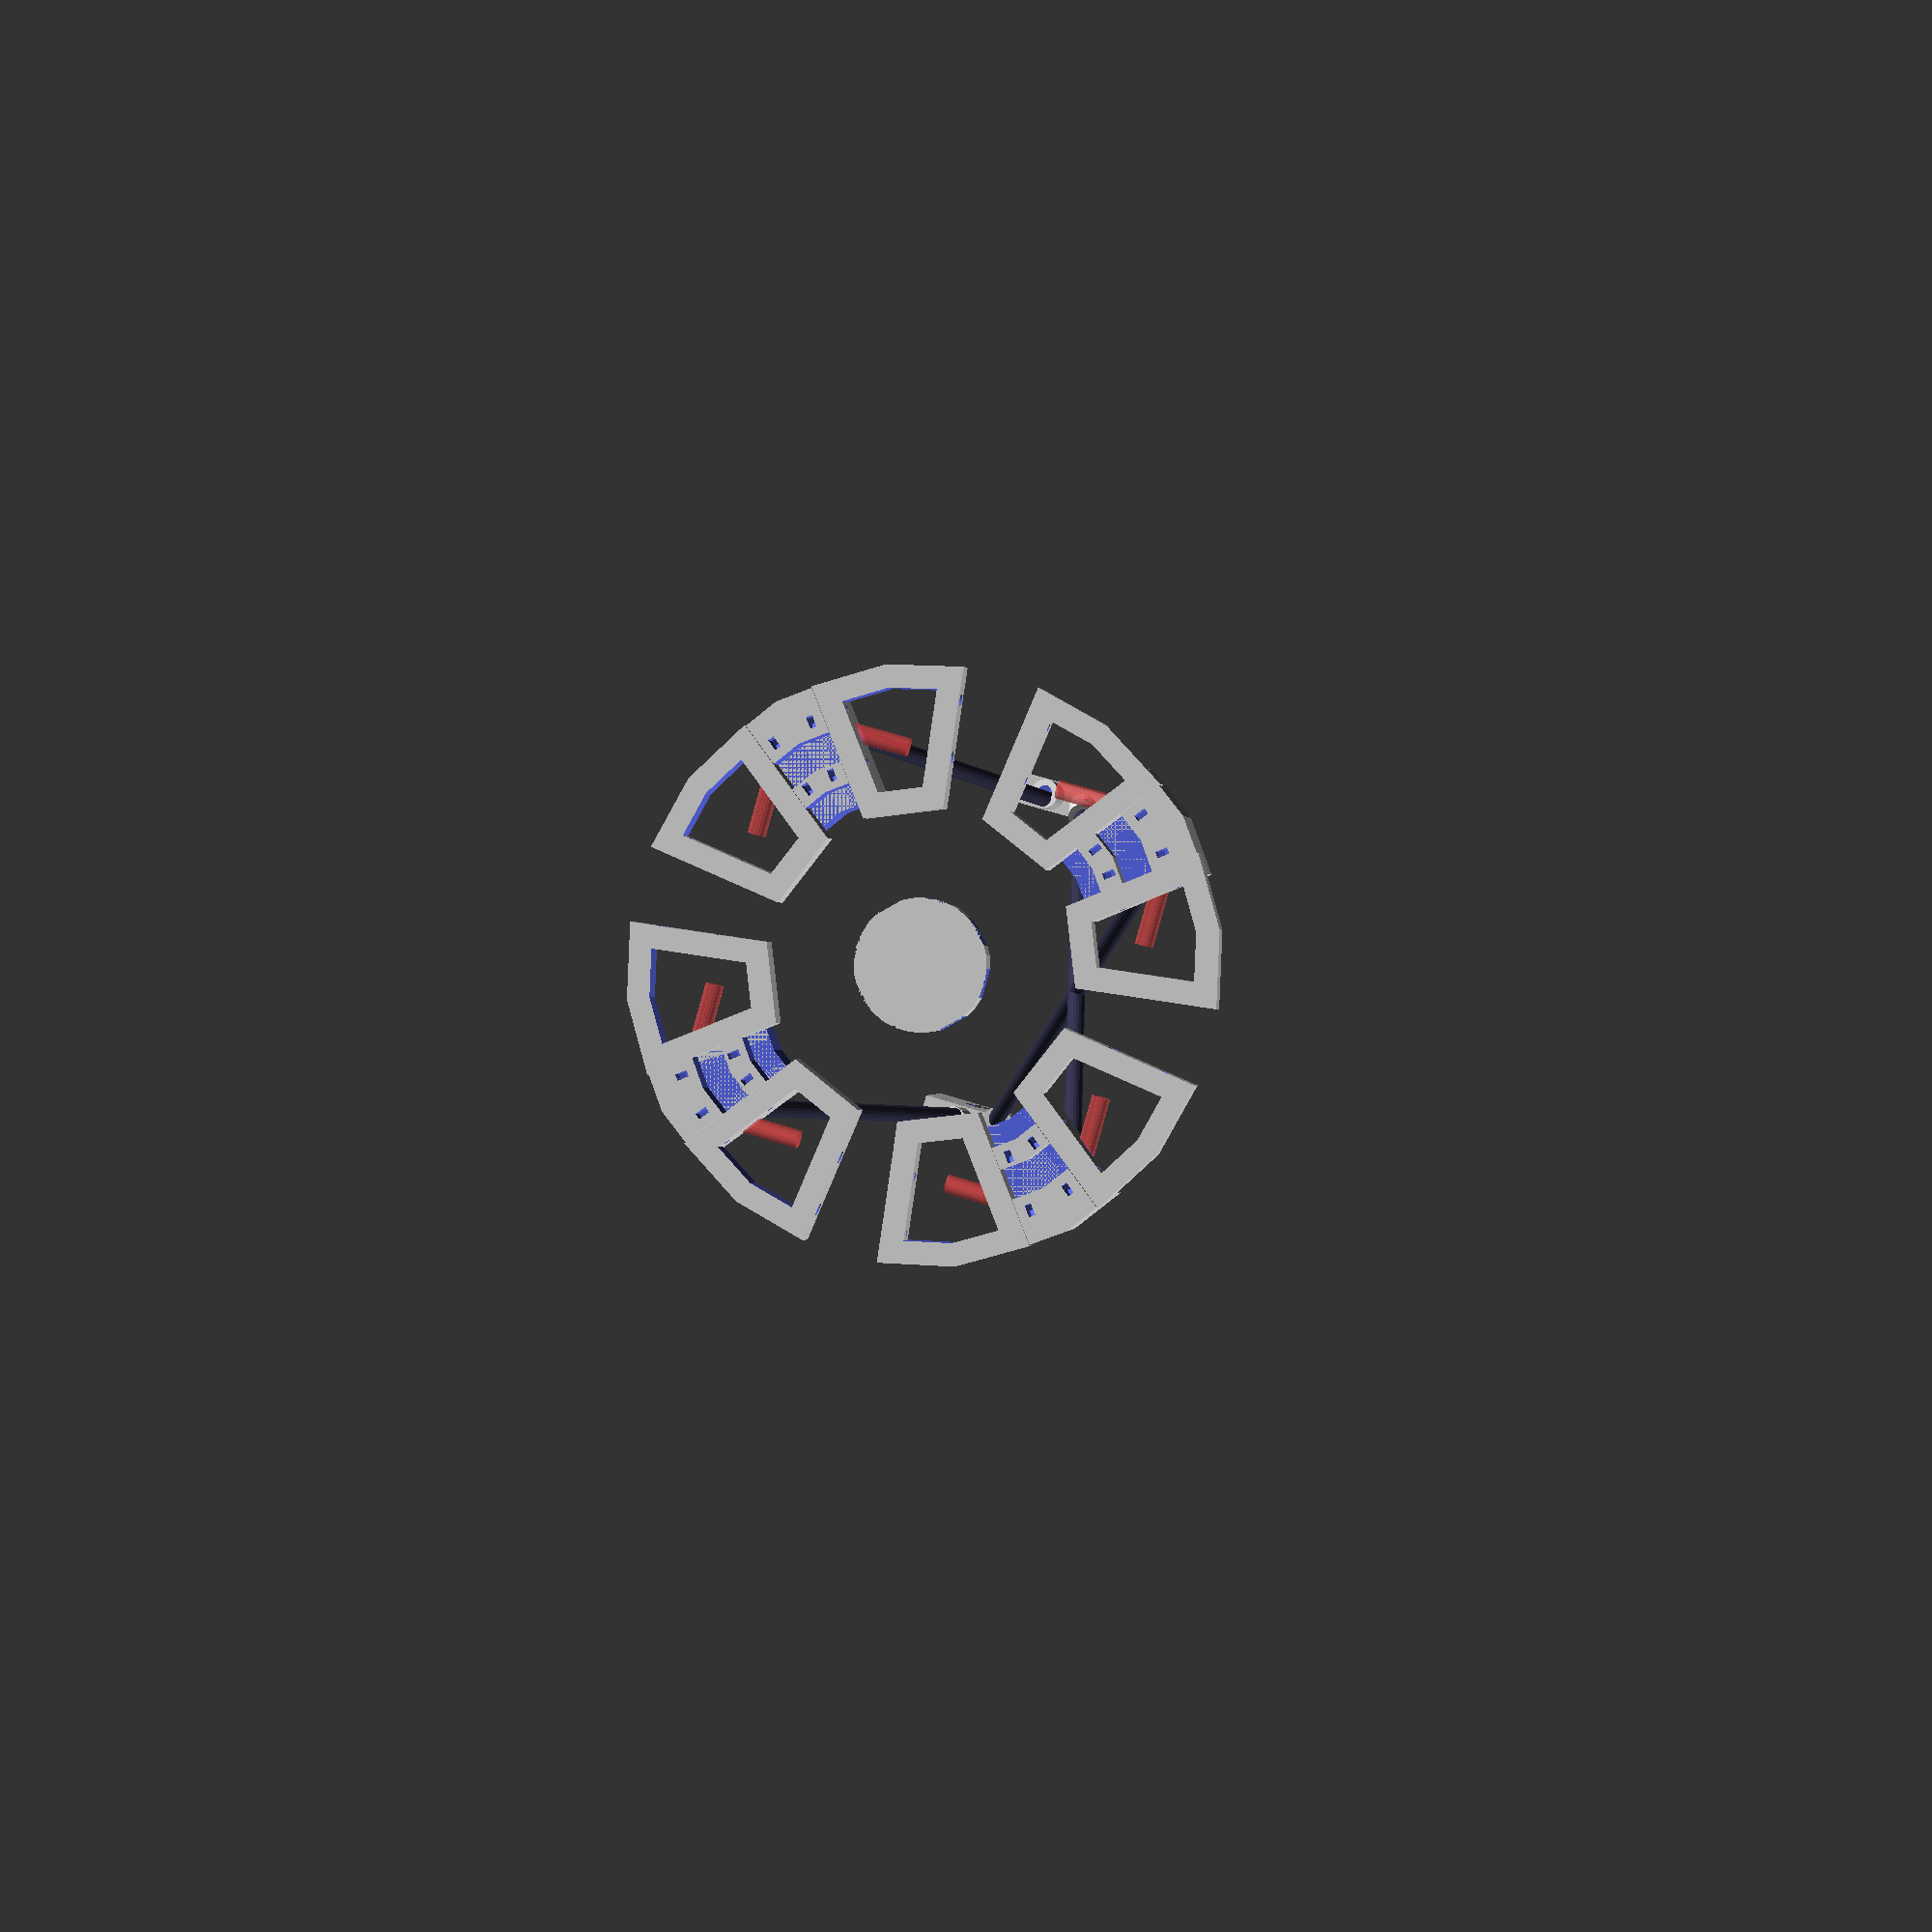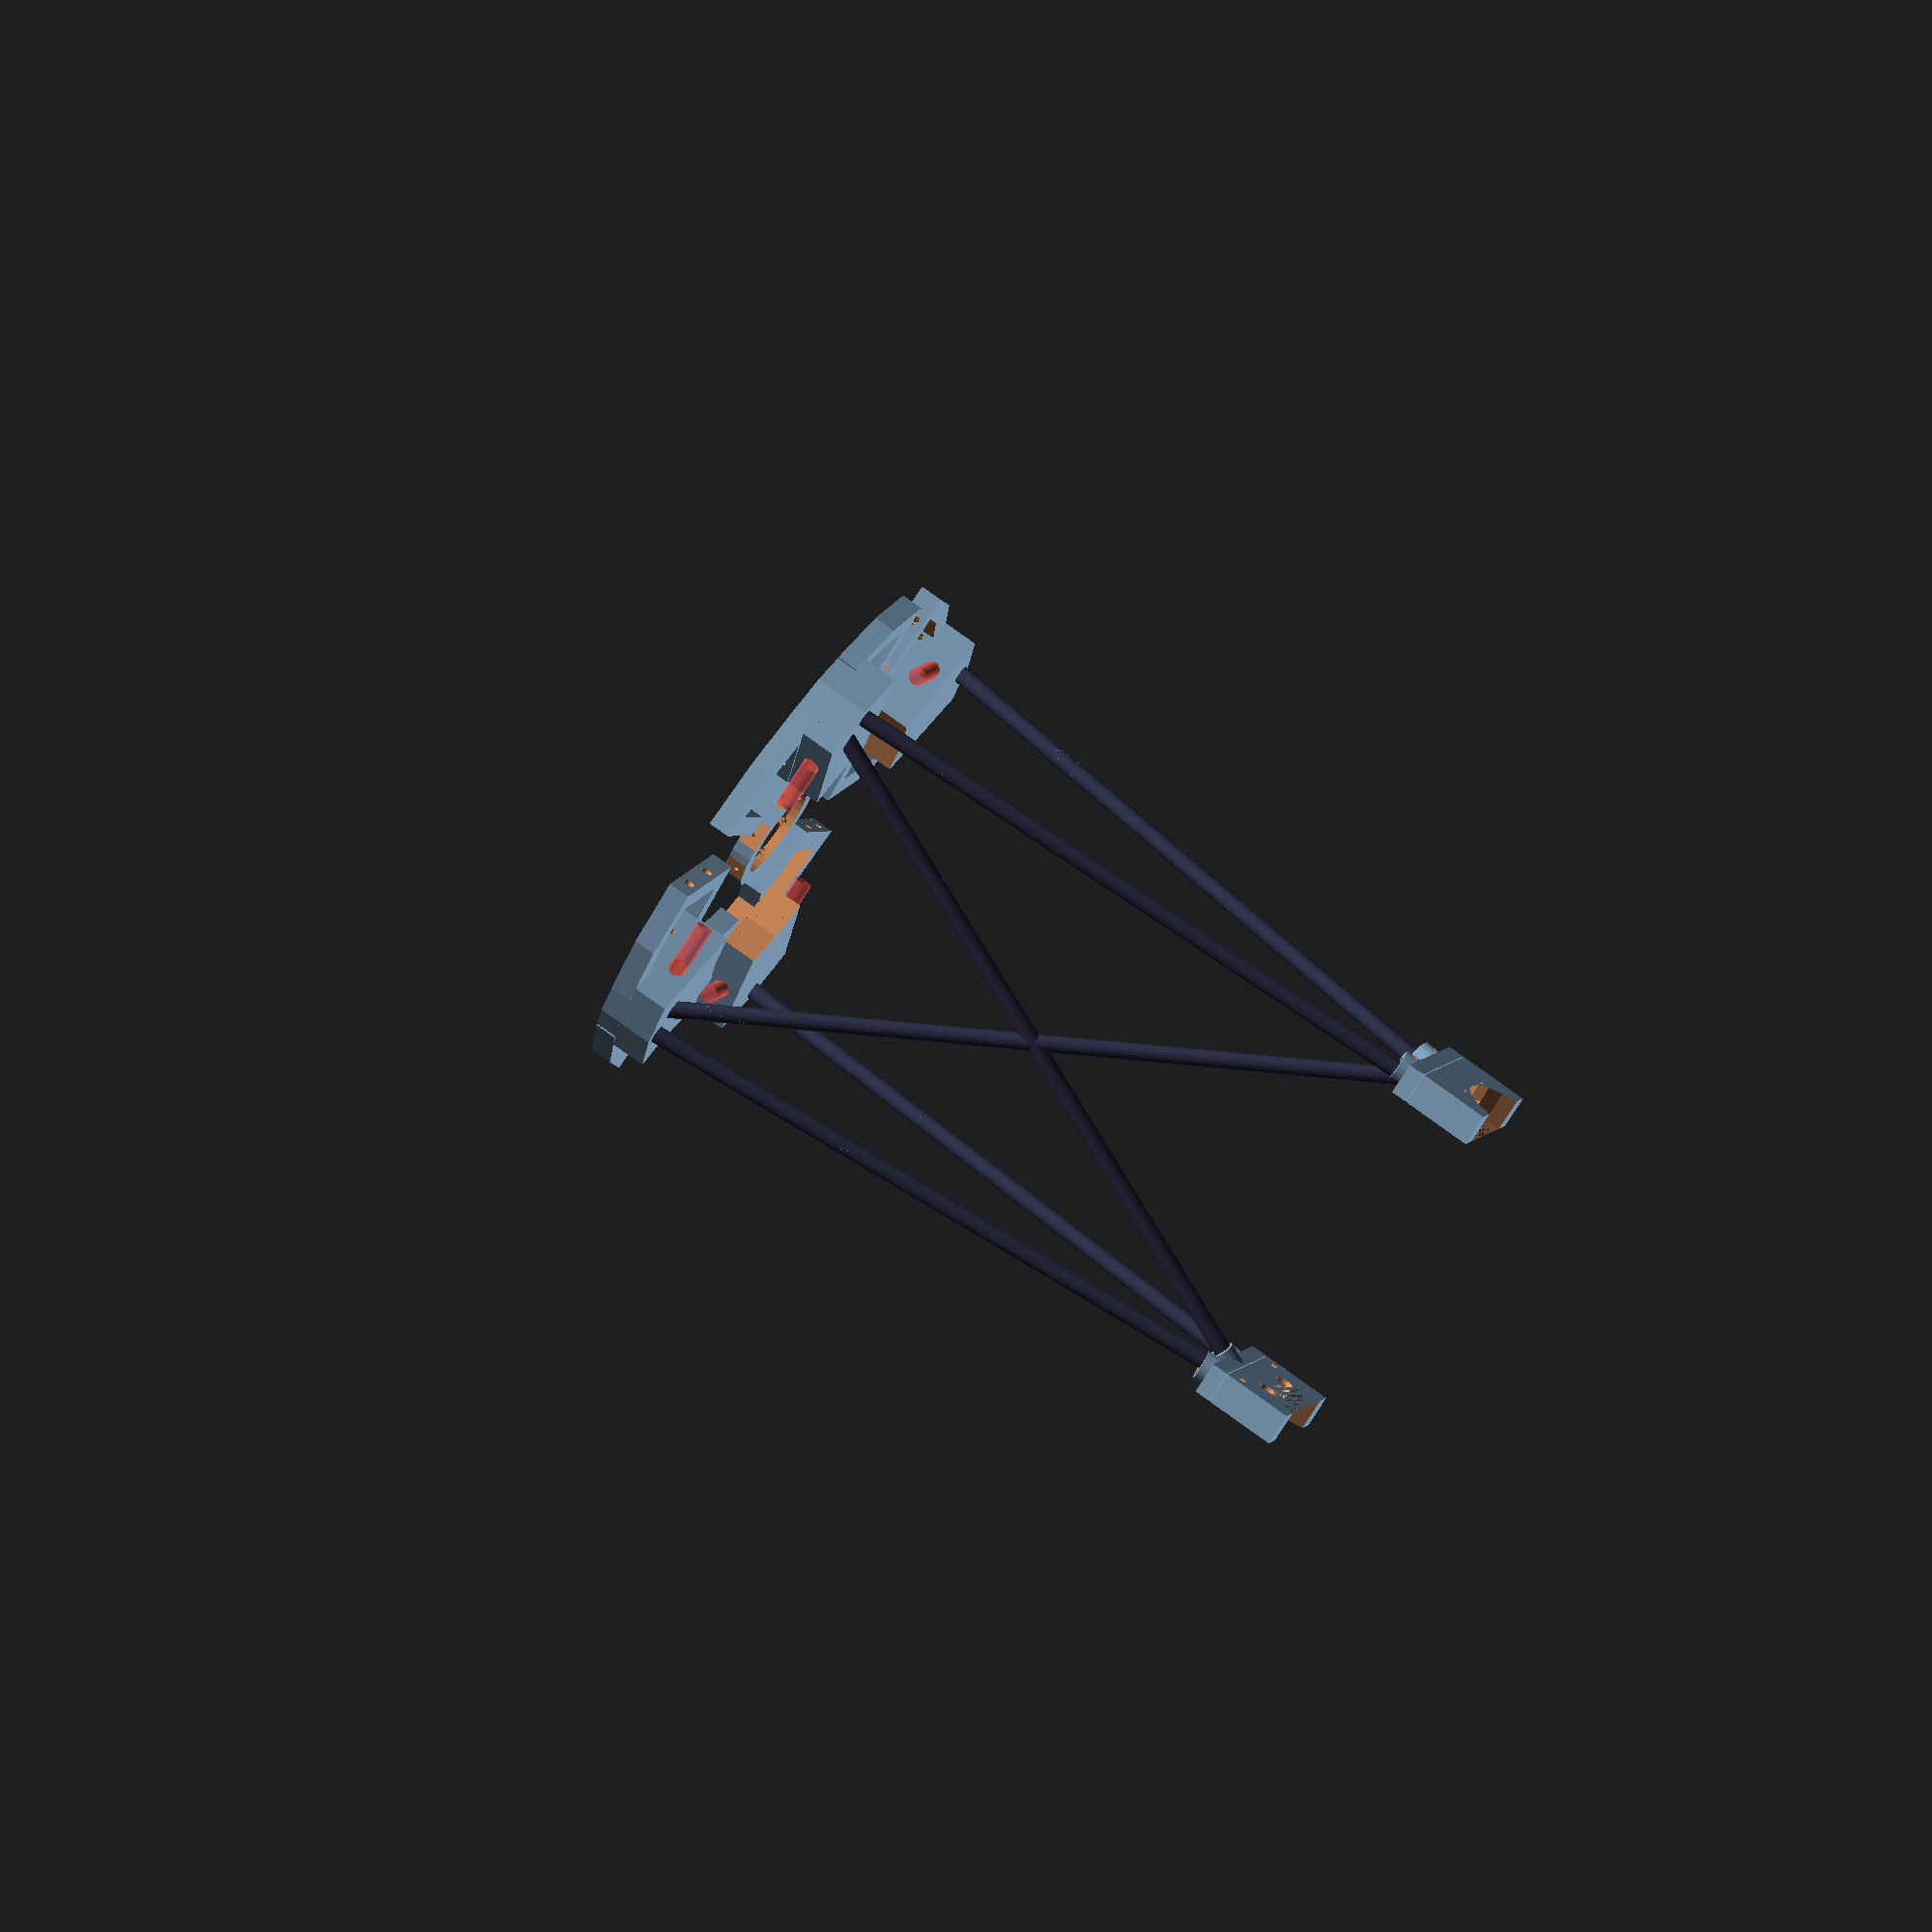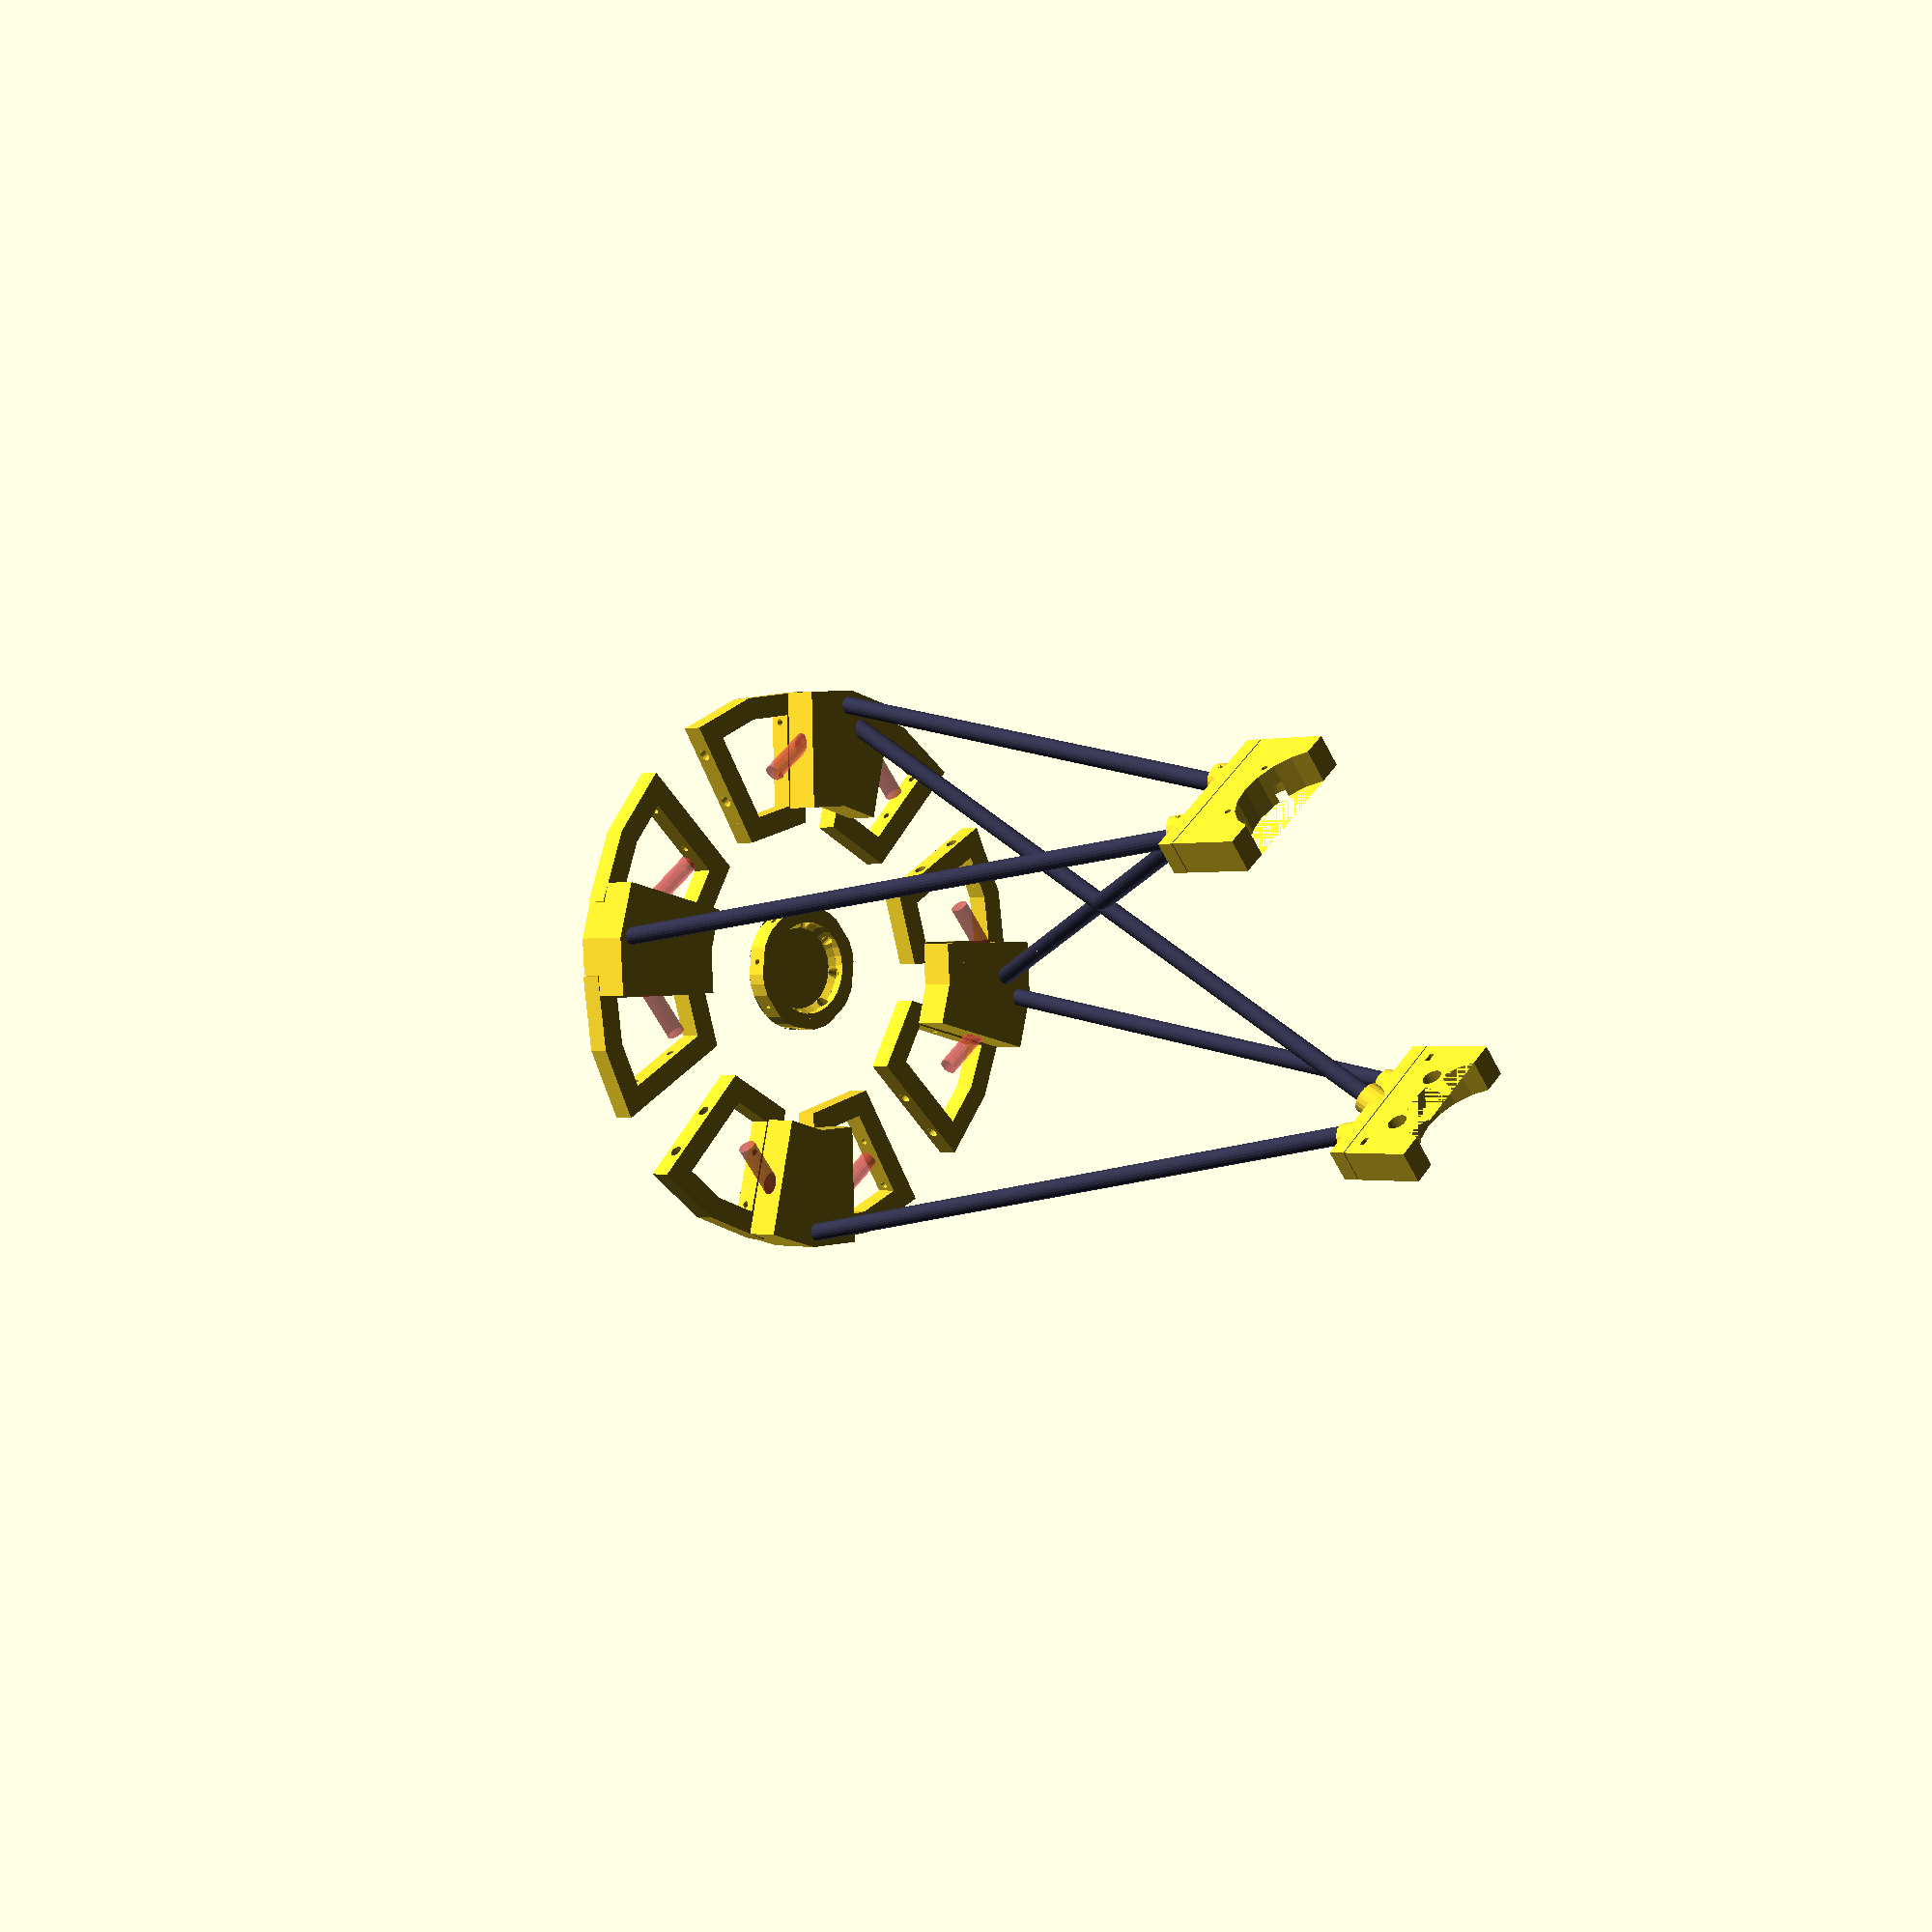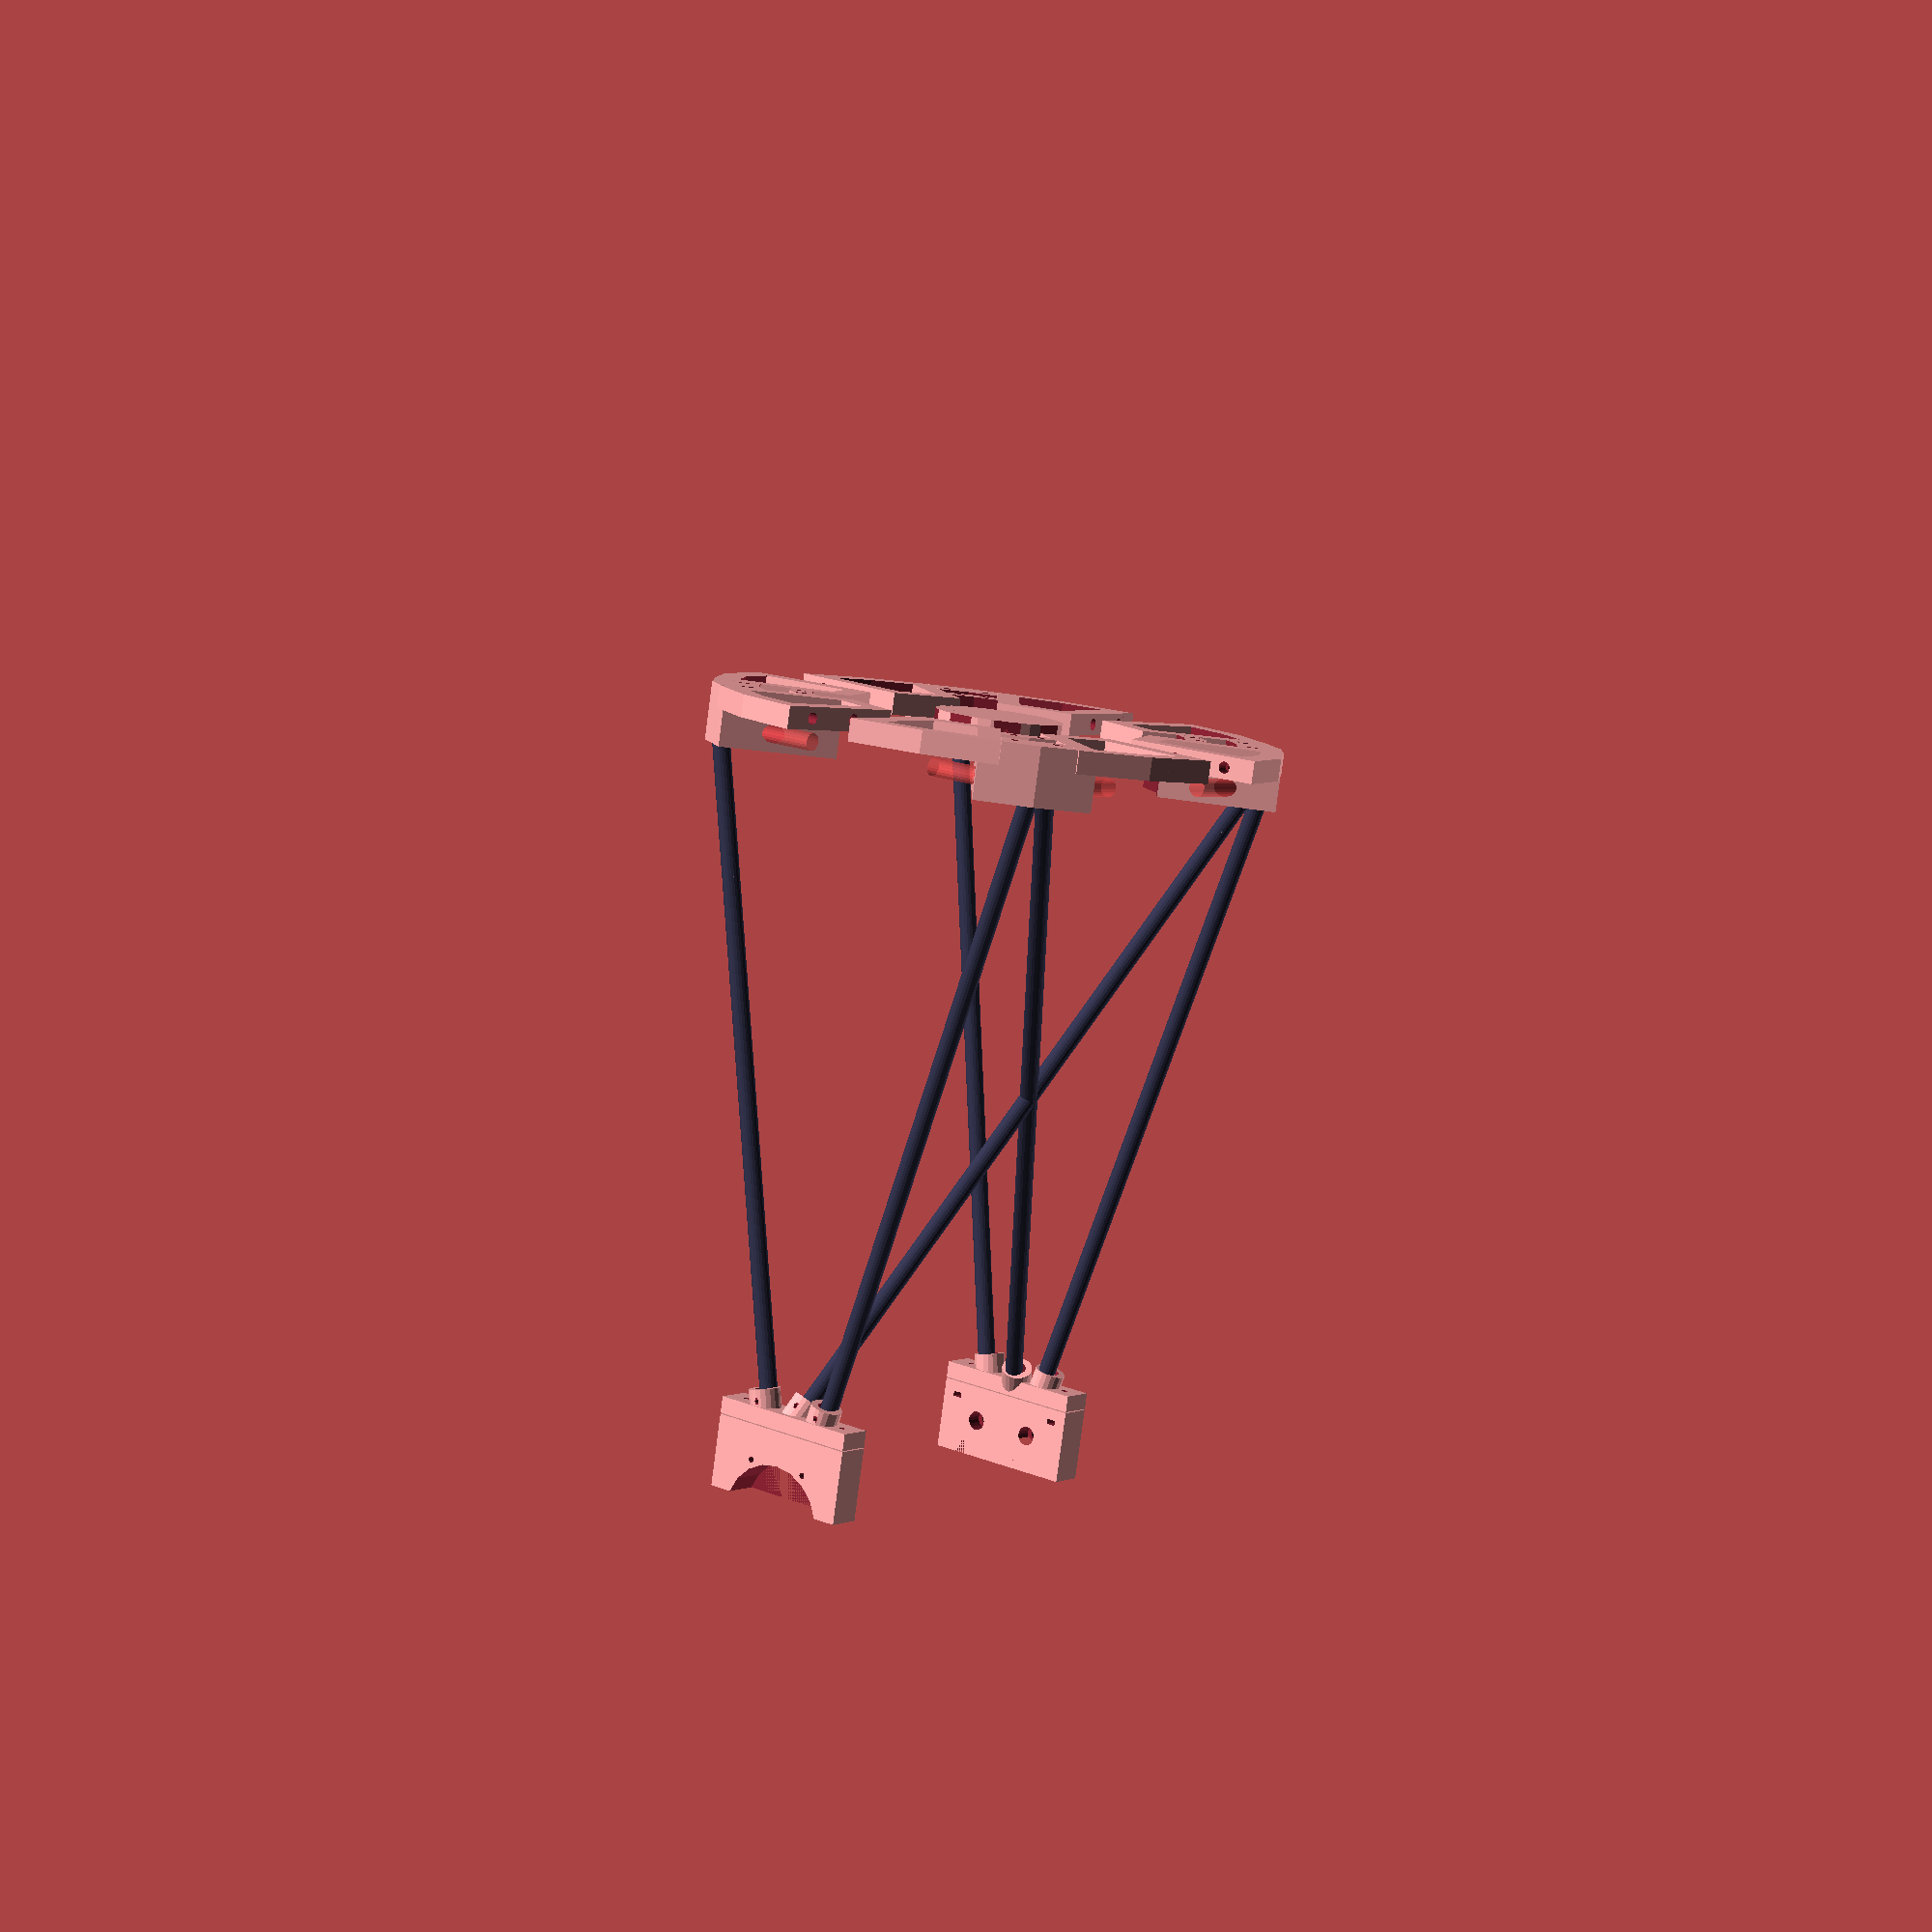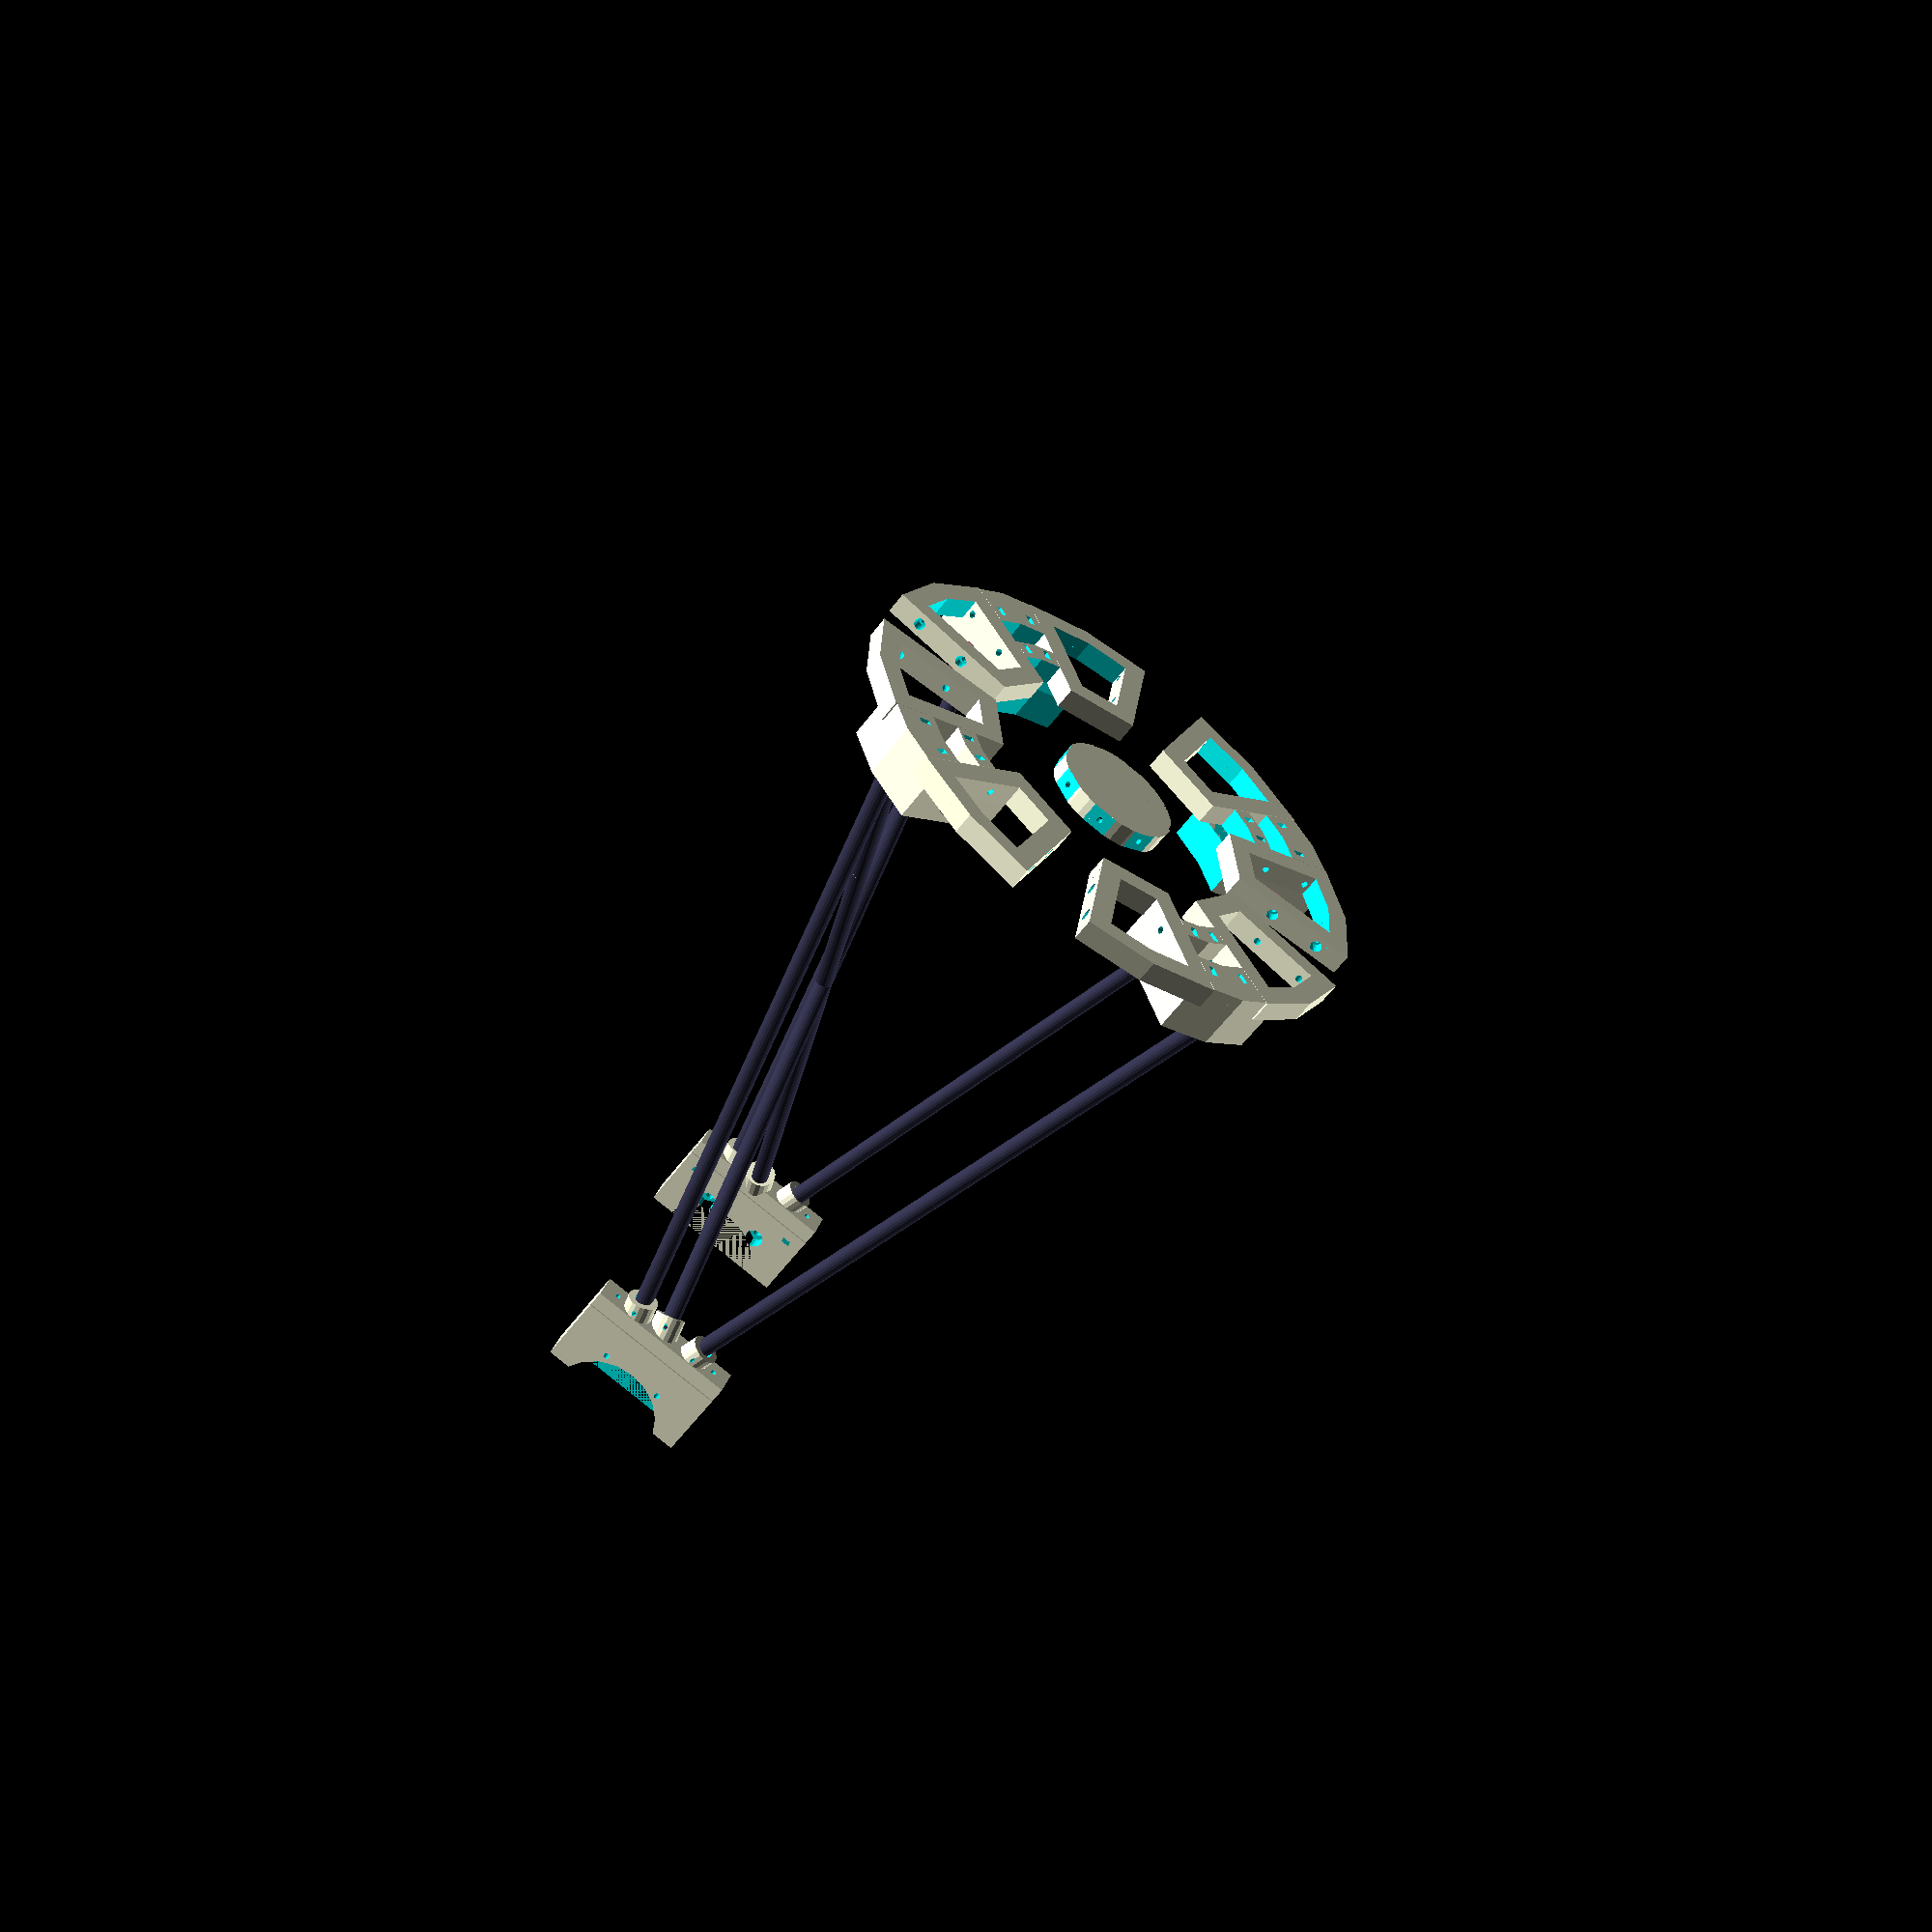
<openscad>


union() {
	color(c = [0.2000000000, 0.2000000000, 0.3000000000]) {
		translate(v = [175.0000000000, 175.0000000000, 30]) {
			rotate(a = [0, 13.6557854472, -174.0938588862]) {
				translate(v = [0, 0, 0]) {
					cylinder($fn = 20, d = 16, h = 617.4544517614);
				}
			}
		}
	}
	color(c = [0.2000000000, 0.2000000000, 0.3000000000]) {
		translate(v = [175.0000000000, -175.0000000000, 30]) {
			rotate(a = [0, 13.6557854472, 174.0938588862]) {
				translate(v = [0, 0, 0]) {
					cylinder($fn = 20, d = 16, h = 617.4544517614);
				}
			}
		}
	}
	color(c = [0.2000000000, 0.2000000000, 0.3000000000]) {
		translate(v = [-175.0000000000, 175.0000000000, 30]) {
			rotate(a = [0, 13.6557854472, -5.9061411138]) {
				translate(v = [0, 0, 0]) {
					cylinder($fn = 20, d = 16, h = 617.4544517614);
				}
			}
		}
	}
	color(c = [0.2000000000, 0.2000000000, 0.3000000000]) {
		translate(v = [-175.0000000000, -175.0000000000, 30]) {
			rotate(a = [0, 13.6557854472, 5.9061411138]) {
				translate(v = [0, 0, 0]) {
					cylinder($fn = 20, d = 16, h = 617.4544517614);
				}
			}
		}
	}
	color(c = [0.2000000000, 0.2000000000, 0.3000000000]) {
		translate(v = [-175.0000000000, 159.0000000000, 30]) {
			rotate(a = [0, 31.2332418710, -61.2512967825]) {
				translate(v = [0, 0, 0]) {
					cylinder($fn = 20, d = 16, h = 701.7022160432);
				}
			}
		}
	}
	color(c = [0.2000000000, 0.2000000000, 0.3000000000]) {
		translate(v = [-175.0000000000, -159.0000000000, 30]) {
			rotate(a = [0, 31.2332418710, 61.2512967825]) {
				translate(v = [0, 0, 0]) {
					cylinder($fn = 20, d = 16, h = 701.7022160432);
				}
			}
		}
	}
	difference() {
		cylinder(d = 115, h = 18.5000000000);
		translate(v = [0, 0, 10]) {
			cylinder(d = 85, h = 13.5500000000);
		}
		translate(v = [0, 0, 5]) {
			cylinder(d1 = 75, d2 = 85, h = 5.0500000000);
		}
		rotate(a = [0, 0, 0.0000000000]) {
			translate(v = [42.5000000000, 0, 9.5000000000]) {
				rotate(a = [180, -90, 0]) {
					translate(v = [0, 0, 5.2000000000]) {
						union() {
							translate(v = [0, 0, false]) {
								cylinder($fn = 20, d = 5.5000000000, h = 55.2000000000);
							}
							translate(v = [0, 0, -15.1500000000]) {
								cylinder($fn = 20, d = 9.0000000000, h = 15.2000000000);
							}
						}
					}
				}
			}
			translate(v = [56.0000000000, -50, 0]) {
				cube(size = 100);
			}
		}
		rotate(a = [0, 0, 45.0000000000]) {
			translate(v = [42.5000000000, 0, 9.5000000000]) {
				rotate(a = [180, -90, 0]) {
					translate(v = [0, 0, 5.2000000000]) {
						union() {
							translate(v = [0, 0, false]) {
								cylinder($fn = 20, d = 5.5000000000, h = 55.2000000000);
							}
							translate(v = [0, 0, -15.1500000000]) {
								cylinder($fn = 20, d = 9.0000000000, h = 15.2000000000);
							}
						}
					}
				}
			}
			translate(v = [56.0000000000, -50, 0]) {
				cube(size = 100);
			}
		}
		rotate(a = [0, 0, 90.0000000000]) {
			translate(v = [42.5000000000, 0, 9.5000000000]) {
				rotate(a = [180, -90, 0]) {
					translate(v = [0, 0, 5.2000000000]) {
						union() {
							translate(v = [0, 0, false]) {
								cylinder($fn = 20, d = 5.5000000000, h = 55.2000000000);
							}
							translate(v = [0, 0, -15.1500000000]) {
								cylinder($fn = 20, d = 9.0000000000, h = 15.2000000000);
							}
						}
					}
				}
			}
			translate(v = [56.0000000000, -50, 0]) {
				cube(size = 100);
			}
		}
		rotate(a = [0, 0, 135.0000000000]) {
			translate(v = [42.5000000000, 0, 9.5000000000]) {
				rotate(a = [180, -90, 0]) {
					translate(v = [0, 0, 5.2000000000]) {
						union() {
							translate(v = [0, 0, false]) {
								cylinder($fn = 20, d = 5.5000000000, h = 55.2000000000);
							}
							translate(v = [0, 0, -15.1500000000]) {
								cylinder($fn = 20, d = 9.0000000000, h = 15.2000000000);
							}
						}
					}
				}
			}
			translate(v = [56.0000000000, -50, 0]) {
				cube(size = 100);
			}
		}
		rotate(a = [0, 0, 180.0000000000]) {
			translate(v = [42.5000000000, 0, 9.5000000000]) {
				rotate(a = [180, -90, 0]) {
					translate(v = [0, 0, 5.2000000000]) {
						union() {
							translate(v = [0, 0, false]) {
								cylinder($fn = 20, d = 5.5000000000, h = 55.2000000000);
							}
							translate(v = [0, 0, -15.1500000000]) {
								cylinder($fn = 20, d = 9.0000000000, h = 15.2000000000);
							}
						}
					}
				}
			}
			translate(v = [56.0000000000, -50, 0]) {
				cube(size = 100);
			}
		}
		rotate(a = [0, 0, 225.0000000000]) {
			translate(v = [42.5000000000, 0, 9.5000000000]) {
				rotate(a = [180, -90, 0]) {
					translate(v = [0, 0, 5.2000000000]) {
						union() {
							translate(v = [0, 0, false]) {
								cylinder($fn = 20, d = 5.5000000000, h = 55.2000000000);
							}
							translate(v = [0, 0, -15.1500000000]) {
								cylinder($fn = 20, d = 9.0000000000, h = 15.2000000000);
							}
						}
					}
				}
			}
			translate(v = [56.0000000000, -50, 0]) {
				cube(size = 100);
			}
		}
		rotate(a = [0, 0, 270.0000000000]) {
			translate(v = [42.5000000000, 0, 9.5000000000]) {
				rotate(a = [180, -90, 0]) {
					translate(v = [0, 0, 5.2000000000]) {
						union() {
							translate(v = [0, 0, false]) {
								cylinder($fn = 20, d = 5.5000000000, h = 55.2000000000);
							}
							translate(v = [0, 0, -15.1500000000]) {
								cylinder($fn = 20, d = 9.0000000000, h = 15.2000000000);
							}
						}
					}
				}
			}
			translate(v = [56.0000000000, -50, 0]) {
				cube(size = 100);
			}
		}
		rotate(a = [0, 0, 315.0000000000]) {
			translate(v = [42.5000000000, 0, 9.5000000000]) {
				rotate(a = [180, -90, 0]) {
					translate(v = [0, 0, 5.2000000000]) {
						union() {
							translate(v = [0, 0, false]) {
								cylinder($fn = 20, d = 5.5000000000, h = 55.2000000000);
							}
							translate(v = [0, 0, -15.1500000000]) {
								cylinder($fn = 20, d = 9.0000000000, h = 15.2000000000);
							}
						}
					}
				}
			}
			translate(v = [56.0000000000, -50, 0]) {
				cube(size = 100);
			}
		}
	}
	rotate(a = [0, 0, 45]) {
		difference() {
			union() {
				difference() {
					intersection() {
						difference() {
							union() {
								difference() {
									cylinder($fn = 20, d = 514.9747468306, h = 20.0500000000);
									translate(v = [0, 0, -0.0500000000]) {
										cylinder($fn = 20, d = 432.2970377067, h = 20.1500000000);
									}
								}
								translate(v = [0, 0, -0.0500000000]) {
									cylinder($fn = 20, d = 377.2970377067, h = 20.1500000000);
								}
							}
							translate(v = [0, 0, -0.0500000000]) {
								cylinder($fn = 20, d = 337.2970377067, h = 20.1500000000);
							}
						}
						hull() {
							rotate(a = [0, 0, 7.4000000000]) {
								cube(size = [500, 0.1000000000, 20.0500000000]);
							}
							rotate(a = [0, 0, -7.4000000000]) {
								cube(size = [500, 0.1000000000, 20.0500000000]);
							}
						}
					}
					mirror(v = [0, 0, 0]) {
						translate(v = [0, 0, 10.0000000000]) {
							rotate(a = [0, 0, 7.5000000000]) {
								translate(v = [227.4873734153, 13.8000000000, 0]) {
									union() {
										rotate(a = [90, 0, 0]) {
											rotate(a = [180, 0, 0]) {
												union() {
													translate(v = [0, 0, false]) {
														cylinder($fn = 20, d = 6.5000000000, h = 41.2000000000);
													}
													translate(v = [0, 0, -16.1500000000]) {
														cylinder($fn = 20, d = 10.5000000000, h = 16.2000000000);
													}
												}
											}
										}
										translate(v = [0, -28, 0]) {
											rotate(a = [0, 180, 0]) {
												union() {
													rotate(a = [-90, 90, 0]) {
														cylinder($fn = 6, d = 11.7500000000, h = 5.6000000000);
													}
													translate(v = [-5.2500000000, 0, 0]) {
														cube(size = [10.5000000000, 5.6000000000, 100]);
													}
												}
											}
										}
									}
								}
							}
						}
					}
					mirror(v = [0, 0, 0]) {
						translate(v = [0, 0, 10.0000000000]) {
							rotate(a = [0, 0, 7.5000000000]) {
								translate(v = [178.6485188534, 13.8000000000, 0]) {
									union() {
										rotate(a = [90, 0, 0]) {
											rotate(a = [180, 0, 0]) {
												union() {
													translate(v = [0, 0, false]) {
														cylinder($fn = 20, d = 6.5000000000, h = 41.2000000000);
													}
													translate(v = [0, 0, -16.1500000000]) {
														cylinder($fn = 20, d = 10.5000000000, h = 16.2000000000);
													}
												}
											}
										}
										translate(v = [0, -28, 0]) {
											rotate(a = [0, 180, 0]) {
												union() {
													rotate(a = [-90, 90, 0]) {
														cylinder($fn = 6, d = 11.7500000000, h = 5.6000000000);
													}
													translate(v = [-5.2500000000, 0, 0]) {
														cube(size = [10.5000000000, 5.6000000000, 100]);
													}
												}
											}
										}
									}
								}
							}
						}
					}
					mirror(v = [0, 180, 0]) {
						translate(v = [0, 0, 10.0000000000]) {
							rotate(a = [0, 0, 7.5000000000]) {
								translate(v = [227.4873734153, 13.8000000000, 0]) {
									union() {
										rotate(a = [90, 0, 0]) {
											rotate(a = [180, 0, 0]) {
												union() {
													translate(v = [0, 0, false]) {
														cylinder($fn = 20, d = 6.5000000000, h = 41.2000000000);
													}
													translate(v = [0, 0, -16.1500000000]) {
														cylinder($fn = 20, d = 10.5000000000, h = 16.2000000000);
													}
												}
											}
										}
										translate(v = [0, -28, 0]) {
											rotate(a = [0, 180, 0]) {
												union() {
													rotate(a = [-90, 90, 0]) {
														cylinder($fn = 6, d = 11.7500000000, h = 5.6000000000);
													}
													translate(v = [-5.2500000000, 0, 0]) {
														cube(size = [10.5000000000, 5.6000000000, 100]);
													}
												}
											}
										}
									}
								}
							}
						}
					}
					mirror(v = [0, 180, 0]) {
						translate(v = [0, 0, 10.0000000000]) {
							rotate(a = [0, 0, 7.5000000000]) {
								translate(v = [178.6485188534, 13.8000000000, 0]) {
									union() {
										rotate(a = [90, 0, 0]) {
											rotate(a = [180, 0, 0]) {
												union() {
													translate(v = [0, 0, false]) {
														cylinder($fn = 20, d = 6.5000000000, h = 41.2000000000);
													}
													translate(v = [0, 0, -16.1500000000]) {
														cylinder($fn = 20, d = 10.5000000000, h = 16.2000000000);
													}
												}
											}
										}
										translate(v = [0, -28, 0]) {
											rotate(a = [0, 180, 0]) {
												union() {
													rotate(a = [-90, 90, 0]) {
														cylinder($fn = 6, d = 11.7500000000, h = 5.6000000000);
													}
													translate(v = [-5.2500000000, 0, 0]) {
														cube(size = [10.5000000000, 5.6000000000, 100]);
													}
												}
											}
										}
									}
								}
							}
						}
					}
				}
				translate(v = [0, 0, 20.0500000000]) {
					intersection() {
						difference() {
							cylinder($fn = 20, d = 514.9747468306, h = 32);
							translate(v = [0, 0, -0.0500000000]) {
								cylinder($fn = 20, d = 300, h = 32.1000000000);
							}
						}
						hull() {
							translate(v = [0, 20, 0]) {
								rotate(a = [0, 0, 7.0000000000]) {
									cube(size = [500, 0.1000000000, 32.0500000000]);
								}
							}
							translate(v = [0, -20, 0]) {
								rotate(a = [0, 0, -7.0000000000]) {
									cube(size = [500, 0.1000000000, 32.0500000000]);
								}
							}
						}
					}
				}
			}
			#translate(v = [247.4873734153, 0, 0]) {
				translate(v = [0, 0, 36]) {
					rotate(a = [0, 90, 135]) {
						translate(v = [0, 0, 8.0000000000]) {
							cylinder($fn = 20, d = 16, h = 100);
						}
					}
				}
			}
			#translate(v = [247.4873734153, 0, 0]) {
				translate(v = [0, 0, 36]) {
					rotate(a = [0, 90, -135]) {
						translate(v = [0, 0, 8.0000000000]) {
							cylinder($fn = 20, d = 16, h = 100);
						}
					}
				}
			}
		}
	}
	rotate(a = [0, 0, 135]) {
		difference() {
			union() {
				difference() {
					intersection() {
						difference() {
							union() {
								difference() {
									cylinder($fn = 20, d = 514.9747468306, h = 20.0500000000);
									translate(v = [0, 0, -0.0500000000]) {
										cylinder($fn = 20, d = 432.2970377067, h = 20.1500000000);
									}
								}
								translate(v = [0, 0, -0.0500000000]) {
									cylinder($fn = 20, d = 377.2970377067, h = 20.1500000000);
								}
							}
							translate(v = [0, 0, -0.0500000000]) {
								cylinder($fn = 20, d = 337.2970377067, h = 20.1500000000);
							}
						}
						hull() {
							rotate(a = [0, 0, 7.4000000000]) {
								cube(size = [500, 0.1000000000, 20.0500000000]);
							}
							rotate(a = [0, 0, -7.4000000000]) {
								cube(size = [500, 0.1000000000, 20.0500000000]);
							}
						}
					}
					mirror(v = [0, 0, 0]) {
						translate(v = [0, 0, 10.0000000000]) {
							rotate(a = [0, 0, 7.5000000000]) {
								translate(v = [227.4873734153, 13.8000000000, 0]) {
									union() {
										rotate(a = [90, 0, 0]) {
											rotate(a = [180, 0, 0]) {
												union() {
													translate(v = [0, 0, false]) {
														cylinder($fn = 20, d = 6.5000000000, h = 41.2000000000);
													}
													translate(v = [0, 0, -16.1500000000]) {
														cylinder($fn = 20, d = 10.5000000000, h = 16.2000000000);
													}
												}
											}
										}
										translate(v = [0, -28, 0]) {
											rotate(a = [0, 180, 0]) {
												union() {
													rotate(a = [-90, 90, 0]) {
														cylinder($fn = 6, d = 11.7500000000, h = 5.6000000000);
													}
													translate(v = [-5.2500000000, 0, 0]) {
														cube(size = [10.5000000000, 5.6000000000, 100]);
													}
												}
											}
										}
									}
								}
							}
						}
					}
					mirror(v = [0, 0, 0]) {
						translate(v = [0, 0, 10.0000000000]) {
							rotate(a = [0, 0, 7.5000000000]) {
								translate(v = [178.6485188534, 13.8000000000, 0]) {
									union() {
										rotate(a = [90, 0, 0]) {
											rotate(a = [180, 0, 0]) {
												union() {
													translate(v = [0, 0, false]) {
														cylinder($fn = 20, d = 6.5000000000, h = 41.2000000000);
													}
													translate(v = [0, 0, -16.1500000000]) {
														cylinder($fn = 20, d = 10.5000000000, h = 16.2000000000);
													}
												}
											}
										}
										translate(v = [0, -28, 0]) {
											rotate(a = [0, 180, 0]) {
												union() {
													rotate(a = [-90, 90, 0]) {
														cylinder($fn = 6, d = 11.7500000000, h = 5.6000000000);
													}
													translate(v = [-5.2500000000, 0, 0]) {
														cube(size = [10.5000000000, 5.6000000000, 100]);
													}
												}
											}
										}
									}
								}
							}
						}
					}
					mirror(v = [0, 180, 0]) {
						translate(v = [0, 0, 10.0000000000]) {
							rotate(a = [0, 0, 7.5000000000]) {
								translate(v = [227.4873734153, 13.8000000000, 0]) {
									union() {
										rotate(a = [90, 0, 0]) {
											rotate(a = [180, 0, 0]) {
												union() {
													translate(v = [0, 0, false]) {
														cylinder($fn = 20, d = 6.5000000000, h = 41.2000000000);
													}
													translate(v = [0, 0, -16.1500000000]) {
														cylinder($fn = 20, d = 10.5000000000, h = 16.2000000000);
													}
												}
											}
										}
										translate(v = [0, -28, 0]) {
											rotate(a = [0, 180, 0]) {
												union() {
													rotate(a = [-90, 90, 0]) {
														cylinder($fn = 6, d = 11.7500000000, h = 5.6000000000);
													}
													translate(v = [-5.2500000000, 0, 0]) {
														cube(size = [10.5000000000, 5.6000000000, 100]);
													}
												}
											}
										}
									}
								}
							}
						}
					}
					mirror(v = [0, 180, 0]) {
						translate(v = [0, 0, 10.0000000000]) {
							rotate(a = [0, 0, 7.5000000000]) {
								translate(v = [178.6485188534, 13.8000000000, 0]) {
									union() {
										rotate(a = [90, 0, 0]) {
											rotate(a = [180, 0, 0]) {
												union() {
													translate(v = [0, 0, false]) {
														cylinder($fn = 20, d = 6.5000000000, h = 41.2000000000);
													}
													translate(v = [0, 0, -16.1500000000]) {
														cylinder($fn = 20, d = 10.5000000000, h = 16.2000000000);
													}
												}
											}
										}
										translate(v = [0, -28, 0]) {
											rotate(a = [0, 180, 0]) {
												union() {
													rotate(a = [-90, 90, 0]) {
														cylinder($fn = 6, d = 11.7500000000, h = 5.6000000000);
													}
													translate(v = [-5.2500000000, 0, 0]) {
														cube(size = [10.5000000000, 5.6000000000, 100]);
													}
												}
											}
										}
									}
								}
							}
						}
					}
				}
				translate(v = [0, 0, 20.0500000000]) {
					intersection() {
						difference() {
							cylinder($fn = 20, d = 514.9747468306, h = 32);
							translate(v = [0, 0, -0.0500000000]) {
								cylinder($fn = 20, d = 300, h = 32.1000000000);
							}
						}
						hull() {
							translate(v = [0, 20, 0]) {
								rotate(a = [0, 0, 7.0000000000]) {
									cube(size = [500, 0.1000000000, 32.0500000000]);
								}
							}
							translate(v = [0, -20, 0]) {
								rotate(a = [0, 0, -7.0000000000]) {
									cube(size = [500, 0.1000000000, 32.0500000000]);
								}
							}
						}
					}
				}
			}
			#translate(v = [247.4873734153, 0, 0]) {
				translate(v = [0, 0, 36]) {
					rotate(a = [0, 90, 135]) {
						translate(v = [0, 0, 8.0000000000]) {
							cylinder($fn = 20, d = 16, h = 100);
						}
					}
				}
			}
			#translate(v = [247.4873734153, 0, 0]) {
				translate(v = [0, 0, 36]) {
					rotate(a = [0, 90, -135]) {
						translate(v = [0, 0, 8.0000000000]) {
							cylinder($fn = 20, d = 16, h = 100);
						}
					}
				}
			}
		}
	}
	rotate(a = [0, 0, 225]) {
		difference() {
			union() {
				difference() {
					intersection() {
						difference() {
							union() {
								difference() {
									cylinder($fn = 20, d = 514.9747468306, h = 20.0500000000);
									translate(v = [0, 0, -0.0500000000]) {
										cylinder($fn = 20, d = 432.2970377067, h = 20.1500000000);
									}
								}
								translate(v = [0, 0, -0.0500000000]) {
									cylinder($fn = 20, d = 377.2970377067, h = 20.1500000000);
								}
							}
							translate(v = [0, 0, -0.0500000000]) {
								cylinder($fn = 20, d = 337.2970377067, h = 20.1500000000);
							}
						}
						hull() {
							rotate(a = [0, 0, 7.4000000000]) {
								cube(size = [500, 0.1000000000, 20.0500000000]);
							}
							rotate(a = [0, 0, -7.4000000000]) {
								cube(size = [500, 0.1000000000, 20.0500000000]);
							}
						}
					}
					mirror(v = [0, 0, 0]) {
						translate(v = [0, 0, 10.0000000000]) {
							rotate(a = [0, 0, 7.5000000000]) {
								translate(v = [227.4873734153, 13.8000000000, 0]) {
									union() {
										rotate(a = [90, 0, 0]) {
											rotate(a = [180, 0, 0]) {
												union() {
													translate(v = [0, 0, false]) {
														cylinder($fn = 20, d = 6.5000000000, h = 41.2000000000);
													}
													translate(v = [0, 0, -16.1500000000]) {
														cylinder($fn = 20, d = 10.5000000000, h = 16.2000000000);
													}
												}
											}
										}
										translate(v = [0, -28, 0]) {
											rotate(a = [0, 180, 0]) {
												union() {
													rotate(a = [-90, 90, 0]) {
														cylinder($fn = 6, d = 11.7500000000, h = 5.6000000000);
													}
													translate(v = [-5.2500000000, 0, 0]) {
														cube(size = [10.5000000000, 5.6000000000, 100]);
													}
												}
											}
										}
									}
								}
							}
						}
					}
					mirror(v = [0, 0, 0]) {
						translate(v = [0, 0, 10.0000000000]) {
							rotate(a = [0, 0, 7.5000000000]) {
								translate(v = [178.6485188534, 13.8000000000, 0]) {
									union() {
										rotate(a = [90, 0, 0]) {
											rotate(a = [180, 0, 0]) {
												union() {
													translate(v = [0, 0, false]) {
														cylinder($fn = 20, d = 6.5000000000, h = 41.2000000000);
													}
													translate(v = [0, 0, -16.1500000000]) {
														cylinder($fn = 20, d = 10.5000000000, h = 16.2000000000);
													}
												}
											}
										}
										translate(v = [0, -28, 0]) {
											rotate(a = [0, 180, 0]) {
												union() {
													rotate(a = [-90, 90, 0]) {
														cylinder($fn = 6, d = 11.7500000000, h = 5.6000000000);
													}
													translate(v = [-5.2500000000, 0, 0]) {
														cube(size = [10.5000000000, 5.6000000000, 100]);
													}
												}
											}
										}
									}
								}
							}
						}
					}
					mirror(v = [0, 180, 0]) {
						translate(v = [0, 0, 10.0000000000]) {
							rotate(a = [0, 0, 7.5000000000]) {
								translate(v = [227.4873734153, 13.8000000000, 0]) {
									union() {
										rotate(a = [90, 0, 0]) {
											rotate(a = [180, 0, 0]) {
												union() {
													translate(v = [0, 0, false]) {
														cylinder($fn = 20, d = 6.5000000000, h = 41.2000000000);
													}
													translate(v = [0, 0, -16.1500000000]) {
														cylinder($fn = 20, d = 10.5000000000, h = 16.2000000000);
													}
												}
											}
										}
										translate(v = [0, -28, 0]) {
											rotate(a = [0, 180, 0]) {
												union() {
													rotate(a = [-90, 90, 0]) {
														cylinder($fn = 6, d = 11.7500000000, h = 5.6000000000);
													}
													translate(v = [-5.2500000000, 0, 0]) {
														cube(size = [10.5000000000, 5.6000000000, 100]);
													}
												}
											}
										}
									}
								}
							}
						}
					}
					mirror(v = [0, 180, 0]) {
						translate(v = [0, 0, 10.0000000000]) {
							rotate(a = [0, 0, 7.5000000000]) {
								translate(v = [178.6485188534, 13.8000000000, 0]) {
									union() {
										rotate(a = [90, 0, 0]) {
											rotate(a = [180, 0, 0]) {
												union() {
													translate(v = [0, 0, false]) {
														cylinder($fn = 20, d = 6.5000000000, h = 41.2000000000);
													}
													translate(v = [0, 0, -16.1500000000]) {
														cylinder($fn = 20, d = 10.5000000000, h = 16.2000000000);
													}
												}
											}
										}
										translate(v = [0, -28, 0]) {
											rotate(a = [0, 180, 0]) {
												union() {
													rotate(a = [-90, 90, 0]) {
														cylinder($fn = 6, d = 11.7500000000, h = 5.6000000000);
													}
													translate(v = [-5.2500000000, 0, 0]) {
														cube(size = [10.5000000000, 5.6000000000, 100]);
													}
												}
											}
										}
									}
								}
							}
						}
					}
				}
				translate(v = [0, 0, 20.0500000000]) {
					intersection() {
						difference() {
							cylinder($fn = 20, d = 514.9747468306, h = 32);
							translate(v = [0, 0, -0.0500000000]) {
								cylinder($fn = 20, d = 300, h = 32.1000000000);
							}
						}
						hull() {
							translate(v = [0, 20, 0]) {
								rotate(a = [0, 0, 7.0000000000]) {
									cube(size = [500, 0.1000000000, 32.0500000000]);
								}
							}
							translate(v = [0, -20, 0]) {
								rotate(a = [0, 0, -7.0000000000]) {
									cube(size = [500, 0.1000000000, 32.0500000000]);
								}
							}
						}
					}
				}
			}
			#translate(v = [247.4873734153, 0, 0]) {
				translate(v = [0, 0, 36]) {
					rotate(a = [0, 90, 135]) {
						translate(v = [0, 0, 8.0000000000]) {
							cylinder($fn = 20, d = 16, h = 100);
						}
					}
				}
			}
			#translate(v = [247.4873734153, 0, 0]) {
				translate(v = [0, 0, 36]) {
					rotate(a = [0, 90, -135]) {
						translate(v = [0, 0, 8.0000000000]) {
							cylinder($fn = 20, d = 16, h = 100);
						}
					}
				}
			}
		}
	}
	rotate(a = [0, 0, 315]) {
		difference() {
			union() {
				difference() {
					intersection() {
						difference() {
							union() {
								difference() {
									cylinder($fn = 20, d = 514.9747468306, h = 20.0500000000);
									translate(v = [0, 0, -0.0500000000]) {
										cylinder($fn = 20, d = 432.2970377067, h = 20.1500000000);
									}
								}
								translate(v = [0, 0, -0.0500000000]) {
									cylinder($fn = 20, d = 377.2970377067, h = 20.1500000000);
								}
							}
							translate(v = [0, 0, -0.0500000000]) {
								cylinder($fn = 20, d = 337.2970377067, h = 20.1500000000);
							}
						}
						hull() {
							rotate(a = [0, 0, 7.4000000000]) {
								cube(size = [500, 0.1000000000, 20.0500000000]);
							}
							rotate(a = [0, 0, -7.4000000000]) {
								cube(size = [500, 0.1000000000, 20.0500000000]);
							}
						}
					}
					mirror(v = [0, 0, 0]) {
						translate(v = [0, 0, 10.0000000000]) {
							rotate(a = [0, 0, 7.5000000000]) {
								translate(v = [227.4873734153, 13.8000000000, 0]) {
									union() {
										rotate(a = [90, 0, 0]) {
											rotate(a = [180, 0, 0]) {
												union() {
													translate(v = [0, 0, false]) {
														cylinder($fn = 20, d = 6.5000000000, h = 41.2000000000);
													}
													translate(v = [0, 0, -16.1500000000]) {
														cylinder($fn = 20, d = 10.5000000000, h = 16.2000000000);
													}
												}
											}
										}
										translate(v = [0, -28, 0]) {
											rotate(a = [0, 180, 0]) {
												union() {
													rotate(a = [-90, 90, 0]) {
														cylinder($fn = 6, d = 11.7500000000, h = 5.6000000000);
													}
													translate(v = [-5.2500000000, 0, 0]) {
														cube(size = [10.5000000000, 5.6000000000, 100]);
													}
												}
											}
										}
									}
								}
							}
						}
					}
					mirror(v = [0, 0, 0]) {
						translate(v = [0, 0, 10.0000000000]) {
							rotate(a = [0, 0, 7.5000000000]) {
								translate(v = [178.6485188534, 13.8000000000, 0]) {
									union() {
										rotate(a = [90, 0, 0]) {
											rotate(a = [180, 0, 0]) {
												union() {
													translate(v = [0, 0, false]) {
														cylinder($fn = 20, d = 6.5000000000, h = 41.2000000000);
													}
													translate(v = [0, 0, -16.1500000000]) {
														cylinder($fn = 20, d = 10.5000000000, h = 16.2000000000);
													}
												}
											}
										}
										translate(v = [0, -28, 0]) {
											rotate(a = [0, 180, 0]) {
												union() {
													rotate(a = [-90, 90, 0]) {
														cylinder($fn = 6, d = 11.7500000000, h = 5.6000000000);
													}
													translate(v = [-5.2500000000, 0, 0]) {
														cube(size = [10.5000000000, 5.6000000000, 100]);
													}
												}
											}
										}
									}
								}
							}
						}
					}
					mirror(v = [0, 180, 0]) {
						translate(v = [0, 0, 10.0000000000]) {
							rotate(a = [0, 0, 7.5000000000]) {
								translate(v = [227.4873734153, 13.8000000000, 0]) {
									union() {
										rotate(a = [90, 0, 0]) {
											rotate(a = [180, 0, 0]) {
												union() {
													translate(v = [0, 0, false]) {
														cylinder($fn = 20, d = 6.5000000000, h = 41.2000000000);
													}
													translate(v = [0, 0, -16.1500000000]) {
														cylinder($fn = 20, d = 10.5000000000, h = 16.2000000000);
													}
												}
											}
										}
										translate(v = [0, -28, 0]) {
											rotate(a = [0, 180, 0]) {
												union() {
													rotate(a = [-90, 90, 0]) {
														cylinder($fn = 6, d = 11.7500000000, h = 5.6000000000);
													}
													translate(v = [-5.2500000000, 0, 0]) {
														cube(size = [10.5000000000, 5.6000000000, 100]);
													}
												}
											}
										}
									}
								}
							}
						}
					}
					mirror(v = [0, 180, 0]) {
						translate(v = [0, 0, 10.0000000000]) {
							rotate(a = [0, 0, 7.5000000000]) {
								translate(v = [178.6485188534, 13.8000000000, 0]) {
									union() {
										rotate(a = [90, 0, 0]) {
											rotate(a = [180, 0, 0]) {
												union() {
													translate(v = [0, 0, false]) {
														cylinder($fn = 20, d = 6.5000000000, h = 41.2000000000);
													}
													translate(v = [0, 0, -16.1500000000]) {
														cylinder($fn = 20, d = 10.5000000000, h = 16.2000000000);
													}
												}
											}
										}
										translate(v = [0, -28, 0]) {
											rotate(a = [0, 180, 0]) {
												union() {
													rotate(a = [-90, 90, 0]) {
														cylinder($fn = 6, d = 11.7500000000, h = 5.6000000000);
													}
													translate(v = [-5.2500000000, 0, 0]) {
														cube(size = [10.5000000000, 5.6000000000, 100]);
													}
												}
											}
										}
									}
								}
							}
						}
					}
				}
				translate(v = [0, 0, 20.0500000000]) {
					intersection() {
						difference() {
							cylinder($fn = 20, d = 514.9747468306, h = 32);
							translate(v = [0, 0, -0.0500000000]) {
								cylinder($fn = 20, d = 300, h = 32.1000000000);
							}
						}
						hull() {
							translate(v = [0, 20, 0]) {
								rotate(a = [0, 0, 7.0000000000]) {
									cube(size = [500, 0.1000000000, 32.0500000000]);
								}
							}
							translate(v = [0, -20, 0]) {
								rotate(a = [0, 0, -7.0000000000]) {
									cube(size = [500, 0.1000000000, 32.0500000000]);
								}
							}
						}
					}
				}
			}
			#translate(v = [247.4873734153, 0, 0]) {
				translate(v = [0, 0, 36]) {
					rotate(a = [0, 90, 135]) {
						translate(v = [0, 0, 8.0000000000]) {
							cylinder($fn = 20, d = 16, h = 100);
						}
					}
				}
			}
			#translate(v = [247.4873734153, 0, 0]) {
				translate(v = [0, 0, 36]) {
					rotate(a = [0, 90, -135]) {
						translate(v = [0, 0, 8.0000000000]) {
							cylinder($fn = 20, d = 16, h = 100);
						}
					}
				}
			}
		}
	}
	rotate(a = [0, 0, 22.5000000000]) {
		difference() {
			intersection() {
				union() {
					difference() {
						union() {
							cube(size = 0);
							translate(v = [0, 0, 0]) {
								cylinder($fn = 20, d = 514.9747468306, h = 20);
							}
						}
						translate(v = [0, 0, -0.0500000000]) {
							cylinder($fn = 20, d = 474.9747468306, h = 20.1000000000);
						}
					}
					rotate(a = [0, 0, -15.0000000000]) {
						translate(v = [145.0000000000, 0, 0]) {
							cube(size = [97.4873734153, 20, 20]);
						}
					}
					rotate(a = [0, 0, 15.0000000000]) {
						translate(v = [145.0000000000, 0, 0]) {
							translate(v = [0, -20, 0]) {
								cube(size = [97.4873734153, 20, 20]);
							}
						}
					}
					translate(v = [130.0000000000, 0, 0]) {
						translate(v = [0, -50, 0]) {
							cube(size = [20, 100, 20]);
						}
					}
					translate(v = [0, 0, 10]) {
						rotate(a = [0, 0, -30.0000000000]) {
							translate(v = [142.0000000000, 0, 0]) {
								difference() {
									cube(size = [18.0000000000, 25.1500000000, 18.0000000000]);
									translate(v = [9.0000000000, 20.0500000000, 9.0000000000]) {
										rotate(a = [90, 0, 0]) {
											cylinder($fn = 20, d = 5.5000000000, h = 40);
										}
									}
									translate(v = [9.0000000000, 60.0000000000, 9.0000000000]) {
										rotate(a = [90, 0, 0]) {
											cylinder($fn = 20, d = 9.0000000000, h = 40);
										}
									}
								}
							}
						}
					}
					translate(v = [0, 0, 10]) {
						rotate(a = [0, 0, 30.0000000000]) {
							translate(v = [142.0000000000, 0, 0]) {
								translate(v = [0, -20.0000000000, 0]) {
									difference() {
										cube(size = [18.0000000000, 19.9500000000, 18.0000000000]);
										translate(v = [9.0000000000, 20.0500000000, 9.0000000000]) {
											rotate(a = [90, 0, 0]) {
												cylinder($fn = 20, d = 5.5000000000, h = 40);
											}
										}
										translate(v = [9.0000000000, 4.6000000000, 9.0000000000]) {
											rotate(a = [0, -90, 0]) {
												union() {
													rotate(a = [-90, 90, 0]) {
														cylinder($fn = 6, d = 9.4900000000, h = 4.6000000000);
													}
													translate(v = [-4.2500000000, 0, 0]) {
														cube(size = [8.5000000000, 4.6000000000, 100]);
													}
												}
											}
										}
									}
								}
							}
						}
					}
				}
				translate(v = [0, 0, -250]) {
					hull() {
						rotate(a = [0, 0, 15.0000000000]) {
							cube(size = [500, 0.1000000000, 500]);
						}
						rotate(a = [0, 0, -15.0000000000]) {
							cube(size = [500, 0.1000000000, 500]);
						}
					}
				}
			}
			mirror(v = [0, 0, 0]) {
				translate(v = [0, 0, 10.0000000000]) {
					rotate(a = [0, 0, -15.0000000000]) {
						translate(v = [227.4873734153, 13.8000000000, 0]) {
							rotate(a = [90, 0, 0]) {
								rotate(a = [180, 0, 0]) {
									union() {
										translate(v = [0, 0, false]) {
											cylinder($fn = 20, d = 6.5000000000, h = 36.2000000000);
										}
										translate(v = [0, 0, -16.1500000000]) {
											cylinder($fn = 20, d = 10.5000000000, h = 16.2000000000);
										}
									}
								}
							}
						}
					}
				}
			}
			mirror(v = [0, 180, 0]) {
				translate(v = [0, 0, 10.0000000000]) {
					rotate(a = [0, 0, -15.0000000000]) {
						translate(v = [227.4873734153, 13.8000000000, 0]) {
							rotate(a = [90, 0, 0]) {
								rotate(a = [180, 0, 0]) {
									union() {
										translate(v = [0, 0, false]) {
											cylinder($fn = 20, d = 6.5000000000, h = 36.2000000000);
										}
										translate(v = [0, 0, -16.1500000000]) {
											cylinder($fn = 20, d = 10.5000000000, h = 16.2000000000);
										}
									}
								}
							}
						}
					}
				}
			}
			mirror(v = [0, 0, 0]) {
				translate(v = [0, 0, 10.0000000000]) {
					rotate(a = [0, 0, 15.0000000000]) {
						translate(v = [178.6485188534, -11.2000000000, 0]) {
							rotate(a = [-90, 0, 0]) {
								rotate(a = [180, 0, 0]) {
									union() {
										translate(v = [0, 0, false]) {
											cylinder($fn = 20, d = 6.5000000000, h = 36.2000000000);
										}
										translate(v = [0, 0, -16.1500000000]) {
											cylinder($fn = 20, d = 10.5000000000, h = 16.2000000000);
										}
									}
								}
							}
						}
					}
				}
			}
			mirror(v = [0, 180, 0]) {
				translate(v = [0, 0, 10.0000000000]) {
					rotate(a = [0, 0, 15.0000000000]) {
						translate(v = [178.6485188534, -11.2000000000, 0]) {
							rotate(a = [-90, 0, 0]) {
								rotate(a = [180, 0, 0]) {
									union() {
										translate(v = [0, 0, false]) {
											cylinder($fn = 20, d = 6.5000000000, h = 36.2000000000);
										}
										translate(v = [0, 0, -16.1500000000]) {
											cylinder($fn = 20, d = 10.5000000000, h = 16.2000000000);
										}
									}
								}
							}
						}
					}
				}
			}
		}
	}
	rotate(a = [0, 0, 67.5000000000]) {
		difference() {
			intersection() {
				union() {
					difference() {
						union() {
							cube(size = 0);
							translate(v = [0, 0, 0]) {
								cylinder($fn = 20, d = 514.9747468306, h = 20);
							}
						}
						translate(v = [0, 0, -0.0500000000]) {
							cylinder($fn = 20, d = 474.9747468306, h = 20.1000000000);
						}
					}
					rotate(a = [0, 0, -15.0000000000]) {
						translate(v = [145.0000000000, 0, 0]) {
							cube(size = [97.4873734153, 20, 20]);
						}
					}
					rotate(a = [0, 0, 15.0000000000]) {
						translate(v = [145.0000000000, 0, 0]) {
							translate(v = [0, -20, 0]) {
								cube(size = [97.4873734153, 20, 20]);
							}
						}
					}
					translate(v = [130.0000000000, 0, 0]) {
						translate(v = [0, -50, 0]) {
							cube(size = [20, 100, 20]);
						}
					}
					translate(v = [0, 0, 10]) {
						rotate(a = [0, 0, -30.0000000000]) {
							translate(v = [142.0000000000, 0, 0]) {
								difference() {
									cube(size = [18.0000000000, 25.1500000000, 18.0000000000]);
									translate(v = [9.0000000000, 20.0500000000, 9.0000000000]) {
										rotate(a = [90, 0, 0]) {
											cylinder($fn = 20, d = 5.5000000000, h = 40);
										}
									}
									translate(v = [9.0000000000, 60.0000000000, 9.0000000000]) {
										rotate(a = [90, 0, 0]) {
											cylinder($fn = 20, d = 9.0000000000, h = 40);
										}
									}
								}
							}
						}
					}
					translate(v = [0, 0, 10]) {
						rotate(a = [0, 0, 30.0000000000]) {
							translate(v = [142.0000000000, 0, 0]) {
								translate(v = [0, -20.0000000000, 0]) {
									difference() {
										cube(size = [18.0000000000, 19.9500000000, 18.0000000000]);
										translate(v = [9.0000000000, 20.0500000000, 9.0000000000]) {
											rotate(a = [90, 0, 0]) {
												cylinder($fn = 20, d = 5.5000000000, h = 40);
											}
										}
										translate(v = [9.0000000000, 4.6000000000, 9.0000000000]) {
											rotate(a = [0, -90, 0]) {
												union() {
													rotate(a = [-90, 90, 0]) {
														cylinder($fn = 6, d = 9.4900000000, h = 4.6000000000);
													}
													translate(v = [-4.2500000000, 0, 0]) {
														cube(size = [8.5000000000, 4.6000000000, 100]);
													}
												}
											}
										}
									}
								}
							}
						}
					}
				}
				translate(v = [0, 0, -250]) {
					hull() {
						rotate(a = [0, 0, 15.0000000000]) {
							cube(size = [500, 0.1000000000, 500]);
						}
						rotate(a = [0, 0, -15.0000000000]) {
							cube(size = [500, 0.1000000000, 500]);
						}
					}
				}
			}
			mirror(v = [0, 0, 0]) {
				translate(v = [0, 0, 10.0000000000]) {
					rotate(a = [0, 0, -15.0000000000]) {
						translate(v = [227.4873734153, 13.8000000000, 0]) {
							rotate(a = [90, 0, 0]) {
								rotate(a = [180, 0, 0]) {
									union() {
										translate(v = [0, 0, false]) {
											cylinder($fn = 20, d = 6.5000000000, h = 36.2000000000);
										}
										translate(v = [0, 0, -16.1500000000]) {
											cylinder($fn = 20, d = 10.5000000000, h = 16.2000000000);
										}
									}
								}
							}
						}
					}
				}
			}
			mirror(v = [0, 180, 0]) {
				translate(v = [0, 0, 10.0000000000]) {
					rotate(a = [0, 0, -15.0000000000]) {
						translate(v = [227.4873734153, 13.8000000000, 0]) {
							rotate(a = [90, 0, 0]) {
								rotate(a = [180, 0, 0]) {
									union() {
										translate(v = [0, 0, false]) {
											cylinder($fn = 20, d = 6.5000000000, h = 36.2000000000);
										}
										translate(v = [0, 0, -16.1500000000]) {
											cylinder($fn = 20, d = 10.5000000000, h = 16.2000000000);
										}
									}
								}
							}
						}
					}
				}
			}
			mirror(v = [0, 0, 0]) {
				translate(v = [0, 0, 10.0000000000]) {
					rotate(a = [0, 0, 15.0000000000]) {
						translate(v = [178.6485188534, -11.2000000000, 0]) {
							rotate(a = [-90, 0, 0]) {
								rotate(a = [180, 0, 0]) {
									union() {
										translate(v = [0, 0, false]) {
											cylinder($fn = 20, d = 6.5000000000, h = 36.2000000000);
										}
										translate(v = [0, 0, -16.1500000000]) {
											cylinder($fn = 20, d = 10.5000000000, h = 16.2000000000);
										}
									}
								}
							}
						}
					}
				}
			}
			mirror(v = [0, 180, 0]) {
				translate(v = [0, 0, 10.0000000000]) {
					rotate(a = [0, 0, 15.0000000000]) {
						translate(v = [178.6485188534, -11.2000000000, 0]) {
							rotate(a = [-90, 0, 0]) {
								rotate(a = [180, 0, 0]) {
									union() {
										translate(v = [0, 0, false]) {
											cylinder($fn = 20, d = 6.5000000000, h = 36.2000000000);
										}
										translate(v = [0, 0, -16.1500000000]) {
											cylinder($fn = 20, d = 10.5000000000, h = 16.2000000000);
										}
									}
								}
							}
						}
					}
				}
			}
		}
	}
	rotate(a = [0, 0, 112.5000000000]) {
		difference() {
			intersection() {
				union() {
					difference() {
						union() {
							cube(size = 0);
							translate(v = [0, 0, 0]) {
								cylinder($fn = 20, d = 514.9747468306, h = 20);
							}
						}
						translate(v = [0, 0, -0.0500000000]) {
							cylinder($fn = 20, d = 474.9747468306, h = 20.1000000000);
						}
					}
					rotate(a = [0, 0, -15.0000000000]) {
						translate(v = [145.0000000000, 0, 0]) {
							cube(size = [97.4873734153, 20, 20]);
						}
					}
					rotate(a = [0, 0, 15.0000000000]) {
						translate(v = [145.0000000000, 0, 0]) {
							translate(v = [0, -20, 0]) {
								cube(size = [97.4873734153, 20, 20]);
							}
						}
					}
					translate(v = [130.0000000000, 0, 0]) {
						translate(v = [0, -50, 0]) {
							cube(size = [20, 100, 20]);
						}
					}
					translate(v = [0, 0, 10]) {
						rotate(a = [0, 0, -30.0000000000]) {
							translate(v = [142.0000000000, 0, 0]) {
								difference() {
									cube(size = [18.0000000000, 25.1500000000, 18.0000000000]);
									translate(v = [9.0000000000, 20.0500000000, 9.0000000000]) {
										rotate(a = [90, 0, 0]) {
											cylinder($fn = 20, d = 5.5000000000, h = 40);
										}
									}
									translate(v = [9.0000000000, 60.0000000000, 9.0000000000]) {
										rotate(a = [90, 0, 0]) {
											cylinder($fn = 20, d = 9.0000000000, h = 40);
										}
									}
								}
							}
						}
					}
					translate(v = [0, 0, 10]) {
						rotate(a = [0, 0, 30.0000000000]) {
							translate(v = [142.0000000000, 0, 0]) {
								translate(v = [0, -20.0000000000, 0]) {
									difference() {
										cube(size = [18.0000000000, 19.9500000000, 18.0000000000]);
										translate(v = [9.0000000000, 20.0500000000, 9.0000000000]) {
											rotate(a = [90, 0, 0]) {
												cylinder($fn = 20, d = 5.5000000000, h = 40);
											}
										}
										translate(v = [9.0000000000, 4.6000000000, 9.0000000000]) {
											rotate(a = [0, -90, 0]) {
												union() {
													rotate(a = [-90, 90, 0]) {
														cylinder($fn = 6, d = 9.4900000000, h = 4.6000000000);
													}
													translate(v = [-4.2500000000, 0, 0]) {
														cube(size = [8.5000000000, 4.6000000000, 100]);
													}
												}
											}
										}
									}
								}
							}
						}
					}
				}
				translate(v = [0, 0, -250]) {
					hull() {
						rotate(a = [0, 0, 15.0000000000]) {
							cube(size = [500, 0.1000000000, 500]);
						}
						rotate(a = [0, 0, -15.0000000000]) {
							cube(size = [500, 0.1000000000, 500]);
						}
					}
				}
			}
			mirror(v = [0, 0, 0]) {
				translate(v = [0, 0, 10.0000000000]) {
					rotate(a = [0, 0, -15.0000000000]) {
						translate(v = [227.4873734153, 13.8000000000, 0]) {
							rotate(a = [90, 0, 0]) {
								rotate(a = [180, 0, 0]) {
									union() {
										translate(v = [0, 0, false]) {
											cylinder($fn = 20, d = 6.5000000000, h = 36.2000000000);
										}
										translate(v = [0, 0, -16.1500000000]) {
											cylinder($fn = 20, d = 10.5000000000, h = 16.2000000000);
										}
									}
								}
							}
						}
					}
				}
			}
			mirror(v = [0, 180, 0]) {
				translate(v = [0, 0, 10.0000000000]) {
					rotate(a = [0, 0, -15.0000000000]) {
						translate(v = [227.4873734153, 13.8000000000, 0]) {
							rotate(a = [90, 0, 0]) {
								rotate(a = [180, 0, 0]) {
									union() {
										translate(v = [0, 0, false]) {
											cylinder($fn = 20, d = 6.5000000000, h = 36.2000000000);
										}
										translate(v = [0, 0, -16.1500000000]) {
											cylinder($fn = 20, d = 10.5000000000, h = 16.2000000000);
										}
									}
								}
							}
						}
					}
				}
			}
			mirror(v = [0, 0, 0]) {
				translate(v = [0, 0, 10.0000000000]) {
					rotate(a = [0, 0, 15.0000000000]) {
						translate(v = [178.6485188534, -11.2000000000, 0]) {
							rotate(a = [-90, 0, 0]) {
								rotate(a = [180, 0, 0]) {
									union() {
										translate(v = [0, 0, false]) {
											cylinder($fn = 20, d = 6.5000000000, h = 36.2000000000);
										}
										translate(v = [0, 0, -16.1500000000]) {
											cylinder($fn = 20, d = 10.5000000000, h = 16.2000000000);
										}
									}
								}
							}
						}
					}
				}
			}
			mirror(v = [0, 180, 0]) {
				translate(v = [0, 0, 10.0000000000]) {
					rotate(a = [0, 0, 15.0000000000]) {
						translate(v = [178.6485188534, -11.2000000000, 0]) {
							rotate(a = [-90, 0, 0]) {
								rotate(a = [180, 0, 0]) {
									union() {
										translate(v = [0, 0, false]) {
											cylinder($fn = 20, d = 6.5000000000, h = 36.2000000000);
										}
										translate(v = [0, 0, -16.1500000000]) {
											cylinder($fn = 20, d = 10.5000000000, h = 16.2000000000);
										}
									}
								}
							}
						}
					}
				}
			}
		}
	}
	rotate(a = [0, 0, 157.5000000000]) {
		difference() {
			intersection() {
				union() {
					difference() {
						union() {
							cube(size = 0);
							translate(v = [0, 0, 0]) {
								cylinder($fn = 20, d = 514.9747468306, h = 20);
							}
						}
						translate(v = [0, 0, -0.0500000000]) {
							cylinder($fn = 20, d = 474.9747468306, h = 20.1000000000);
						}
					}
					rotate(a = [0, 0, -15.0000000000]) {
						translate(v = [145.0000000000, 0, 0]) {
							cube(size = [97.4873734153, 20, 20]);
						}
					}
					rotate(a = [0, 0, 15.0000000000]) {
						translate(v = [145.0000000000, 0, 0]) {
							translate(v = [0, -20, 0]) {
								cube(size = [97.4873734153, 20, 20]);
							}
						}
					}
					translate(v = [130.0000000000, 0, 0]) {
						translate(v = [0, -50, 0]) {
							cube(size = [20, 100, 20]);
						}
					}
					translate(v = [0, 0, 10]) {
						rotate(a = [0, 0, -30.0000000000]) {
							translate(v = [142.0000000000, 0, 0]) {
								difference() {
									cube(size = [18.0000000000, 25.1500000000, 18.0000000000]);
									translate(v = [9.0000000000, 20.0500000000, 9.0000000000]) {
										rotate(a = [90, 0, 0]) {
											cylinder($fn = 20, d = 5.5000000000, h = 40);
										}
									}
									translate(v = [9.0000000000, 60.0000000000, 9.0000000000]) {
										rotate(a = [90, 0, 0]) {
											cylinder($fn = 20, d = 9.0000000000, h = 40);
										}
									}
								}
							}
						}
					}
					translate(v = [0, 0, 10]) {
						rotate(a = [0, 0, 30.0000000000]) {
							translate(v = [142.0000000000, 0, 0]) {
								translate(v = [0, -20.0000000000, 0]) {
									difference() {
										cube(size = [18.0000000000, 19.9500000000, 18.0000000000]);
										translate(v = [9.0000000000, 20.0500000000, 9.0000000000]) {
											rotate(a = [90, 0, 0]) {
												cylinder($fn = 20, d = 5.5000000000, h = 40);
											}
										}
										translate(v = [9.0000000000, 4.6000000000, 9.0000000000]) {
											rotate(a = [0, -90, 0]) {
												union() {
													rotate(a = [-90, 90, 0]) {
														cylinder($fn = 6, d = 9.4900000000, h = 4.6000000000);
													}
													translate(v = [-4.2500000000, 0, 0]) {
														cube(size = [8.5000000000, 4.6000000000, 100]);
													}
												}
											}
										}
									}
								}
							}
						}
					}
				}
				translate(v = [0, 0, -250]) {
					hull() {
						rotate(a = [0, 0, 15.0000000000]) {
							cube(size = [500, 0.1000000000, 500]);
						}
						rotate(a = [0, 0, -15.0000000000]) {
							cube(size = [500, 0.1000000000, 500]);
						}
					}
				}
			}
			mirror(v = [0, 0, 0]) {
				translate(v = [0, 0, 10.0000000000]) {
					rotate(a = [0, 0, -15.0000000000]) {
						translate(v = [227.4873734153, 13.8000000000, 0]) {
							rotate(a = [90, 0, 0]) {
								rotate(a = [180, 0, 0]) {
									union() {
										translate(v = [0, 0, false]) {
											cylinder($fn = 20, d = 6.5000000000, h = 36.2000000000);
										}
										translate(v = [0, 0, -16.1500000000]) {
											cylinder($fn = 20, d = 10.5000000000, h = 16.2000000000);
										}
									}
								}
							}
						}
					}
				}
			}
			mirror(v = [0, 180, 0]) {
				translate(v = [0, 0, 10.0000000000]) {
					rotate(a = [0, 0, -15.0000000000]) {
						translate(v = [227.4873734153, 13.8000000000, 0]) {
							rotate(a = [90, 0, 0]) {
								rotate(a = [180, 0, 0]) {
									union() {
										translate(v = [0, 0, false]) {
											cylinder($fn = 20, d = 6.5000000000, h = 36.2000000000);
										}
										translate(v = [0, 0, -16.1500000000]) {
											cylinder($fn = 20, d = 10.5000000000, h = 16.2000000000);
										}
									}
								}
							}
						}
					}
				}
			}
			mirror(v = [0, 0, 0]) {
				translate(v = [0, 0, 10.0000000000]) {
					rotate(a = [0, 0, 15.0000000000]) {
						translate(v = [178.6485188534, -11.2000000000, 0]) {
							rotate(a = [-90, 0, 0]) {
								rotate(a = [180, 0, 0]) {
									union() {
										translate(v = [0, 0, false]) {
											cylinder($fn = 20, d = 6.5000000000, h = 36.2000000000);
										}
										translate(v = [0, 0, -16.1500000000]) {
											cylinder($fn = 20, d = 10.5000000000, h = 16.2000000000);
										}
									}
								}
							}
						}
					}
				}
			}
			mirror(v = [0, 180, 0]) {
				translate(v = [0, 0, 10.0000000000]) {
					rotate(a = [0, 0, 15.0000000000]) {
						translate(v = [178.6485188534, -11.2000000000, 0]) {
							rotate(a = [-90, 0, 0]) {
								rotate(a = [180, 0, 0]) {
									union() {
										translate(v = [0, 0, false]) {
											cylinder($fn = 20, d = 6.5000000000, h = 36.2000000000);
										}
										translate(v = [0, 0, -16.1500000000]) {
											cylinder($fn = 20, d = 10.5000000000, h = 16.2000000000);
										}
									}
								}
							}
						}
					}
				}
			}
		}
	}
	rotate(a = [0, 0, 202.5000000000]) {
		difference() {
			intersection() {
				union() {
					difference() {
						union() {
							cube(size = 0);
							translate(v = [0, 0, 0]) {
								cylinder($fn = 20, d = 514.9747468306, h = 20);
							}
						}
						translate(v = [0, 0, -0.0500000000]) {
							cylinder($fn = 20, d = 474.9747468306, h = 20.1000000000);
						}
					}
					rotate(a = [0, 0, -15.0000000000]) {
						translate(v = [145.0000000000, 0, 0]) {
							cube(size = [97.4873734153, 20, 20]);
						}
					}
					rotate(a = [0, 0, 15.0000000000]) {
						translate(v = [145.0000000000, 0, 0]) {
							translate(v = [0, -20, 0]) {
								cube(size = [97.4873734153, 20, 20]);
							}
						}
					}
					translate(v = [130.0000000000, 0, 0]) {
						translate(v = [0, -50, 0]) {
							cube(size = [20, 100, 20]);
						}
					}
					translate(v = [0, 0, 10]) {
						rotate(a = [0, 0, -30.0000000000]) {
							translate(v = [142.0000000000, 0, 0]) {
								difference() {
									cube(size = [18.0000000000, 25.1500000000, 18.0000000000]);
									translate(v = [9.0000000000, 20.0500000000, 9.0000000000]) {
										rotate(a = [90, 0, 0]) {
											cylinder($fn = 20, d = 5.5000000000, h = 40);
										}
									}
									translate(v = [9.0000000000, 60.0000000000, 9.0000000000]) {
										rotate(a = [90, 0, 0]) {
											cylinder($fn = 20, d = 9.0000000000, h = 40);
										}
									}
								}
							}
						}
					}
					translate(v = [0, 0, 10]) {
						rotate(a = [0, 0, 30.0000000000]) {
							translate(v = [142.0000000000, 0, 0]) {
								translate(v = [0, -20.0000000000, 0]) {
									difference() {
										cube(size = [18.0000000000, 19.9500000000, 18.0000000000]);
										translate(v = [9.0000000000, 20.0500000000, 9.0000000000]) {
											rotate(a = [90, 0, 0]) {
												cylinder($fn = 20, d = 5.5000000000, h = 40);
											}
										}
										translate(v = [9.0000000000, 4.6000000000, 9.0000000000]) {
											rotate(a = [0, -90, 0]) {
												union() {
													rotate(a = [-90, 90, 0]) {
														cylinder($fn = 6, d = 9.4900000000, h = 4.6000000000);
													}
													translate(v = [-4.2500000000, 0, 0]) {
														cube(size = [8.5000000000, 4.6000000000, 100]);
													}
												}
											}
										}
									}
								}
							}
						}
					}
				}
				translate(v = [0, 0, -250]) {
					hull() {
						rotate(a = [0, 0, 15.0000000000]) {
							cube(size = [500, 0.1000000000, 500]);
						}
						rotate(a = [0, 0, -15.0000000000]) {
							cube(size = [500, 0.1000000000, 500]);
						}
					}
				}
			}
			mirror(v = [0, 0, 0]) {
				translate(v = [0, 0, 10.0000000000]) {
					rotate(a = [0, 0, -15.0000000000]) {
						translate(v = [227.4873734153, 13.8000000000, 0]) {
							rotate(a = [90, 0, 0]) {
								rotate(a = [180, 0, 0]) {
									union() {
										translate(v = [0, 0, false]) {
											cylinder($fn = 20, d = 6.5000000000, h = 36.2000000000);
										}
										translate(v = [0, 0, -16.1500000000]) {
											cylinder($fn = 20, d = 10.5000000000, h = 16.2000000000);
										}
									}
								}
							}
						}
					}
				}
			}
			mirror(v = [0, 180, 0]) {
				translate(v = [0, 0, 10.0000000000]) {
					rotate(a = [0, 0, -15.0000000000]) {
						translate(v = [227.4873734153, 13.8000000000, 0]) {
							rotate(a = [90, 0, 0]) {
								rotate(a = [180, 0, 0]) {
									union() {
										translate(v = [0, 0, false]) {
											cylinder($fn = 20, d = 6.5000000000, h = 36.2000000000);
										}
										translate(v = [0, 0, -16.1500000000]) {
											cylinder($fn = 20, d = 10.5000000000, h = 16.2000000000);
										}
									}
								}
							}
						}
					}
				}
			}
			mirror(v = [0, 0, 0]) {
				translate(v = [0, 0, 10.0000000000]) {
					rotate(a = [0, 0, 15.0000000000]) {
						translate(v = [178.6485188534, -11.2000000000, 0]) {
							rotate(a = [-90, 0, 0]) {
								rotate(a = [180, 0, 0]) {
									union() {
										translate(v = [0, 0, false]) {
											cylinder($fn = 20, d = 6.5000000000, h = 36.2000000000);
										}
										translate(v = [0, 0, -16.1500000000]) {
											cylinder($fn = 20, d = 10.5000000000, h = 16.2000000000);
										}
									}
								}
							}
						}
					}
				}
			}
			mirror(v = [0, 180, 0]) {
				translate(v = [0, 0, 10.0000000000]) {
					rotate(a = [0, 0, 15.0000000000]) {
						translate(v = [178.6485188534, -11.2000000000, 0]) {
							rotate(a = [-90, 0, 0]) {
								rotate(a = [180, 0, 0]) {
									union() {
										translate(v = [0, 0, false]) {
											cylinder($fn = 20, d = 6.5000000000, h = 36.2000000000);
										}
										translate(v = [0, 0, -16.1500000000]) {
											cylinder($fn = 20, d = 10.5000000000, h = 16.2000000000);
										}
									}
								}
							}
						}
					}
				}
			}
		}
	}
	rotate(a = [0, 0, 247.5000000000]) {
		difference() {
			intersection() {
				union() {
					difference() {
						union() {
							cube(size = 0);
							translate(v = [0, 0, 0]) {
								cylinder($fn = 20, d = 514.9747468306, h = 20);
							}
						}
						translate(v = [0, 0, -0.0500000000]) {
							cylinder($fn = 20, d = 474.9747468306, h = 20.1000000000);
						}
					}
					rotate(a = [0, 0, -15.0000000000]) {
						translate(v = [145.0000000000, 0, 0]) {
							cube(size = [97.4873734153, 20, 20]);
						}
					}
					rotate(a = [0, 0, 15.0000000000]) {
						translate(v = [145.0000000000, 0, 0]) {
							translate(v = [0, -20, 0]) {
								cube(size = [97.4873734153, 20, 20]);
							}
						}
					}
					translate(v = [130.0000000000, 0, 0]) {
						translate(v = [0, -50, 0]) {
							cube(size = [20, 100, 20]);
						}
					}
					translate(v = [0, 0, 10]) {
						rotate(a = [0, 0, -30.0000000000]) {
							translate(v = [142.0000000000, 0, 0]) {
								difference() {
									cube(size = [18.0000000000, 25.1500000000, 18.0000000000]);
									translate(v = [9.0000000000, 20.0500000000, 9.0000000000]) {
										rotate(a = [90, 0, 0]) {
											cylinder($fn = 20, d = 5.5000000000, h = 40);
										}
									}
									translate(v = [9.0000000000, 60.0000000000, 9.0000000000]) {
										rotate(a = [90, 0, 0]) {
											cylinder($fn = 20, d = 9.0000000000, h = 40);
										}
									}
								}
							}
						}
					}
					translate(v = [0, 0, 10]) {
						rotate(a = [0, 0, 30.0000000000]) {
							translate(v = [142.0000000000, 0, 0]) {
								translate(v = [0, -20.0000000000, 0]) {
									difference() {
										cube(size = [18.0000000000, 19.9500000000, 18.0000000000]);
										translate(v = [9.0000000000, 20.0500000000, 9.0000000000]) {
											rotate(a = [90, 0, 0]) {
												cylinder($fn = 20, d = 5.5000000000, h = 40);
											}
										}
										translate(v = [9.0000000000, 4.6000000000, 9.0000000000]) {
											rotate(a = [0, -90, 0]) {
												union() {
													rotate(a = [-90, 90, 0]) {
														cylinder($fn = 6, d = 9.4900000000, h = 4.6000000000);
													}
													translate(v = [-4.2500000000, 0, 0]) {
														cube(size = [8.5000000000, 4.6000000000, 100]);
													}
												}
											}
										}
									}
								}
							}
						}
					}
				}
				translate(v = [0, 0, -250]) {
					hull() {
						rotate(a = [0, 0, 15.0000000000]) {
							cube(size = [500, 0.1000000000, 500]);
						}
						rotate(a = [0, 0, -15.0000000000]) {
							cube(size = [500, 0.1000000000, 500]);
						}
					}
				}
			}
			mirror(v = [0, 0, 0]) {
				translate(v = [0, 0, 10.0000000000]) {
					rotate(a = [0, 0, -15.0000000000]) {
						translate(v = [227.4873734153, 13.8000000000, 0]) {
							rotate(a = [90, 0, 0]) {
								rotate(a = [180, 0, 0]) {
									union() {
										translate(v = [0, 0, false]) {
											cylinder($fn = 20, d = 6.5000000000, h = 36.2000000000);
										}
										translate(v = [0, 0, -16.1500000000]) {
											cylinder($fn = 20, d = 10.5000000000, h = 16.2000000000);
										}
									}
								}
							}
						}
					}
				}
			}
			mirror(v = [0, 180, 0]) {
				translate(v = [0, 0, 10.0000000000]) {
					rotate(a = [0, 0, -15.0000000000]) {
						translate(v = [227.4873734153, 13.8000000000, 0]) {
							rotate(a = [90, 0, 0]) {
								rotate(a = [180, 0, 0]) {
									union() {
										translate(v = [0, 0, false]) {
											cylinder($fn = 20, d = 6.5000000000, h = 36.2000000000);
										}
										translate(v = [0, 0, -16.1500000000]) {
											cylinder($fn = 20, d = 10.5000000000, h = 16.2000000000);
										}
									}
								}
							}
						}
					}
				}
			}
			mirror(v = [0, 0, 0]) {
				translate(v = [0, 0, 10.0000000000]) {
					rotate(a = [0, 0, 15.0000000000]) {
						translate(v = [178.6485188534, -11.2000000000, 0]) {
							rotate(a = [-90, 0, 0]) {
								rotate(a = [180, 0, 0]) {
									union() {
										translate(v = [0, 0, false]) {
											cylinder($fn = 20, d = 6.5000000000, h = 36.2000000000);
										}
										translate(v = [0, 0, -16.1500000000]) {
											cylinder($fn = 20, d = 10.5000000000, h = 16.2000000000);
										}
									}
								}
							}
						}
					}
				}
			}
			mirror(v = [0, 180, 0]) {
				translate(v = [0, 0, 10.0000000000]) {
					rotate(a = [0, 0, 15.0000000000]) {
						translate(v = [178.6485188534, -11.2000000000, 0]) {
							rotate(a = [-90, 0, 0]) {
								rotate(a = [180, 0, 0]) {
									union() {
										translate(v = [0, 0, false]) {
											cylinder($fn = 20, d = 6.5000000000, h = 36.2000000000);
										}
										translate(v = [0, 0, -16.1500000000]) {
											cylinder($fn = 20, d = 10.5000000000, h = 16.2000000000);
										}
									}
								}
							}
						}
					}
				}
			}
		}
	}
	rotate(a = [0, 0, 292.5000000000]) {
		difference() {
			intersection() {
				union() {
					difference() {
						union() {
							cube(size = 0);
							translate(v = [0, 0, 0]) {
								cylinder($fn = 20, d = 514.9747468306, h = 20);
							}
						}
						translate(v = [0, 0, -0.0500000000]) {
							cylinder($fn = 20, d = 474.9747468306, h = 20.1000000000);
						}
					}
					rotate(a = [0, 0, -15.0000000000]) {
						translate(v = [145.0000000000, 0, 0]) {
							cube(size = [97.4873734153, 20, 20]);
						}
					}
					rotate(a = [0, 0, 15.0000000000]) {
						translate(v = [145.0000000000, 0, 0]) {
							translate(v = [0, -20, 0]) {
								cube(size = [97.4873734153, 20, 20]);
							}
						}
					}
					translate(v = [130.0000000000, 0, 0]) {
						translate(v = [0, -50, 0]) {
							cube(size = [20, 100, 20]);
						}
					}
					translate(v = [0, 0, 10]) {
						rotate(a = [0, 0, -30.0000000000]) {
							translate(v = [142.0000000000, 0, 0]) {
								difference() {
									cube(size = [18.0000000000, 25.1500000000, 18.0000000000]);
									translate(v = [9.0000000000, 20.0500000000, 9.0000000000]) {
										rotate(a = [90, 0, 0]) {
											cylinder($fn = 20, d = 5.5000000000, h = 40);
										}
									}
									translate(v = [9.0000000000, 60.0000000000, 9.0000000000]) {
										rotate(a = [90, 0, 0]) {
											cylinder($fn = 20, d = 9.0000000000, h = 40);
										}
									}
								}
							}
						}
					}
					translate(v = [0, 0, 10]) {
						rotate(a = [0, 0, 30.0000000000]) {
							translate(v = [142.0000000000, 0, 0]) {
								translate(v = [0, -20.0000000000, 0]) {
									difference() {
										cube(size = [18.0000000000, 19.9500000000, 18.0000000000]);
										translate(v = [9.0000000000, 20.0500000000, 9.0000000000]) {
											rotate(a = [90, 0, 0]) {
												cylinder($fn = 20, d = 5.5000000000, h = 40);
											}
										}
										translate(v = [9.0000000000, 4.6000000000, 9.0000000000]) {
											rotate(a = [0, -90, 0]) {
												union() {
													rotate(a = [-90, 90, 0]) {
														cylinder($fn = 6, d = 9.4900000000, h = 4.6000000000);
													}
													translate(v = [-4.2500000000, 0, 0]) {
														cube(size = [8.5000000000, 4.6000000000, 100]);
													}
												}
											}
										}
									}
								}
							}
						}
					}
				}
				translate(v = [0, 0, -250]) {
					hull() {
						rotate(a = [0, 0, 15.0000000000]) {
							cube(size = [500, 0.1000000000, 500]);
						}
						rotate(a = [0, 0, -15.0000000000]) {
							cube(size = [500, 0.1000000000, 500]);
						}
					}
				}
			}
			mirror(v = [0, 0, 0]) {
				translate(v = [0, 0, 10.0000000000]) {
					rotate(a = [0, 0, -15.0000000000]) {
						translate(v = [227.4873734153, 13.8000000000, 0]) {
							rotate(a = [90, 0, 0]) {
								rotate(a = [180, 0, 0]) {
									union() {
										translate(v = [0, 0, false]) {
											cylinder($fn = 20, d = 6.5000000000, h = 36.2000000000);
										}
										translate(v = [0, 0, -16.1500000000]) {
											cylinder($fn = 20, d = 10.5000000000, h = 16.2000000000);
										}
									}
								}
							}
						}
					}
				}
			}
			mirror(v = [0, 180, 0]) {
				translate(v = [0, 0, 10.0000000000]) {
					rotate(a = [0, 0, -15.0000000000]) {
						translate(v = [227.4873734153, 13.8000000000, 0]) {
							rotate(a = [90, 0, 0]) {
								rotate(a = [180, 0, 0]) {
									union() {
										translate(v = [0, 0, false]) {
											cylinder($fn = 20, d = 6.5000000000, h = 36.2000000000);
										}
										translate(v = [0, 0, -16.1500000000]) {
											cylinder($fn = 20, d = 10.5000000000, h = 16.2000000000);
										}
									}
								}
							}
						}
					}
				}
			}
			mirror(v = [0, 0, 0]) {
				translate(v = [0, 0, 10.0000000000]) {
					rotate(a = [0, 0, 15.0000000000]) {
						translate(v = [178.6485188534, -11.2000000000, 0]) {
							rotate(a = [-90, 0, 0]) {
								rotate(a = [180, 0, 0]) {
									union() {
										translate(v = [0, 0, false]) {
											cylinder($fn = 20, d = 6.5000000000, h = 36.2000000000);
										}
										translate(v = [0, 0, -16.1500000000]) {
											cylinder($fn = 20, d = 10.5000000000, h = 16.2000000000);
										}
									}
								}
							}
						}
					}
				}
			}
			mirror(v = [0, 180, 0]) {
				translate(v = [0, 0, 10.0000000000]) {
					rotate(a = [0, 0, 15.0000000000]) {
						translate(v = [178.6485188534, -11.2000000000, 0]) {
							rotate(a = [-90, 0, 0]) {
								rotate(a = [180, 0, 0]) {
									union() {
										translate(v = [0, 0, false]) {
											cylinder($fn = 20, d = 6.5000000000, h = 36.2000000000);
										}
										translate(v = [0, 0, -16.1500000000]) {
											cylinder($fn = 20, d = 10.5000000000, h = 16.2000000000);
										}
									}
								}
							}
						}
					}
				}
			}
		}
	}
	rotate(a = [0, 0, 337.5000000000]) {
		difference() {
			intersection() {
				union() {
					difference() {
						union() {
							cube(size = 0);
							translate(v = [0, 0, 0]) {
								cylinder($fn = 20, d = 514.9747468306, h = 20);
							}
						}
						translate(v = [0, 0, -0.0500000000]) {
							cylinder($fn = 20, d = 474.9747468306, h = 20.1000000000);
						}
					}
					rotate(a = [0, 0, -15.0000000000]) {
						translate(v = [145.0000000000, 0, 0]) {
							cube(size = [97.4873734153, 20, 20]);
						}
					}
					rotate(a = [0, 0, 15.0000000000]) {
						translate(v = [145.0000000000, 0, 0]) {
							translate(v = [0, -20, 0]) {
								cube(size = [97.4873734153, 20, 20]);
							}
						}
					}
					translate(v = [130.0000000000, 0, 0]) {
						translate(v = [0, -50, 0]) {
							cube(size = [20, 100, 20]);
						}
					}
					translate(v = [0, 0, 10]) {
						rotate(a = [0, 0, -30.0000000000]) {
							translate(v = [142.0000000000, 0, 0]) {
								difference() {
									cube(size = [18.0000000000, 25.1500000000, 18.0000000000]);
									translate(v = [9.0000000000, 20.0500000000, 9.0000000000]) {
										rotate(a = [90, 0, 0]) {
											cylinder($fn = 20, d = 5.5000000000, h = 40);
										}
									}
									translate(v = [9.0000000000, 60.0000000000, 9.0000000000]) {
										rotate(a = [90, 0, 0]) {
											cylinder($fn = 20, d = 9.0000000000, h = 40);
										}
									}
								}
							}
						}
					}
					translate(v = [0, 0, 10]) {
						rotate(a = [0, 0, 30.0000000000]) {
							translate(v = [142.0000000000, 0, 0]) {
								translate(v = [0, -20.0000000000, 0]) {
									difference() {
										cube(size = [18.0000000000, 19.9500000000, 18.0000000000]);
										translate(v = [9.0000000000, 20.0500000000, 9.0000000000]) {
											rotate(a = [90, 0, 0]) {
												cylinder($fn = 20, d = 5.5000000000, h = 40);
											}
										}
										translate(v = [9.0000000000, 4.6000000000, 9.0000000000]) {
											rotate(a = [0, -90, 0]) {
												union() {
													rotate(a = [-90, 90, 0]) {
														cylinder($fn = 6, d = 9.4900000000, h = 4.6000000000);
													}
													translate(v = [-4.2500000000, 0, 0]) {
														cube(size = [8.5000000000, 4.6000000000, 100]);
													}
												}
											}
										}
									}
								}
							}
						}
					}
				}
				translate(v = [0, 0, -250]) {
					hull() {
						rotate(a = [0, 0, 15.0000000000]) {
							cube(size = [500, 0.1000000000, 500]);
						}
						rotate(a = [0, 0, -15.0000000000]) {
							cube(size = [500, 0.1000000000, 500]);
						}
					}
				}
			}
			mirror(v = [0, 0, 0]) {
				translate(v = [0, 0, 10.0000000000]) {
					rotate(a = [0, 0, -15.0000000000]) {
						translate(v = [227.4873734153, 13.8000000000, 0]) {
							rotate(a = [90, 0, 0]) {
								rotate(a = [180, 0, 0]) {
									union() {
										translate(v = [0, 0, false]) {
											cylinder($fn = 20, d = 6.5000000000, h = 36.2000000000);
										}
										translate(v = [0, 0, -16.1500000000]) {
											cylinder($fn = 20, d = 10.5000000000, h = 16.2000000000);
										}
									}
								}
							}
						}
					}
				}
			}
			mirror(v = [0, 180, 0]) {
				translate(v = [0, 0, 10.0000000000]) {
					rotate(a = [0, 0, -15.0000000000]) {
						translate(v = [227.4873734153, 13.8000000000, 0]) {
							rotate(a = [90, 0, 0]) {
								rotate(a = [180, 0, 0]) {
									union() {
										translate(v = [0, 0, false]) {
											cylinder($fn = 20, d = 6.5000000000, h = 36.2000000000);
										}
										translate(v = [0, 0, -16.1500000000]) {
											cylinder($fn = 20, d = 10.5000000000, h = 16.2000000000);
										}
									}
								}
							}
						}
					}
				}
			}
			mirror(v = [0, 0, 0]) {
				translate(v = [0, 0, 10.0000000000]) {
					rotate(a = [0, 0, 15.0000000000]) {
						translate(v = [178.6485188534, -11.2000000000, 0]) {
							rotate(a = [-90, 0, 0]) {
								rotate(a = [180, 0, 0]) {
									union() {
										translate(v = [0, 0, false]) {
											cylinder($fn = 20, d = 6.5000000000, h = 36.2000000000);
										}
										translate(v = [0, 0, -16.1500000000]) {
											cylinder($fn = 20, d = 10.5000000000, h = 16.2000000000);
										}
									}
								}
							}
						}
					}
				}
			}
			mirror(v = [0, 180, 0]) {
				translate(v = [0, 0, 10.0000000000]) {
					rotate(a = [0, 0, 15.0000000000]) {
						translate(v = [178.6485188534, -11.2000000000, 0]) {
							rotate(a = [-90, 0, 0]) {
								rotate(a = [180, 0, 0]) {
									union() {
										translate(v = [0, 0, false]) {
											cylinder($fn = 20, d = 6.5000000000, h = 36.2000000000);
										}
										translate(v = [0, 0, -16.1500000000]) {
											cylinder($fn = 20, d = 10.5000000000, h = 16.2000000000);
										}
									}
								}
							}
						}
					}
				}
			}
		}
	}
	mirror(v = [0, 0, 0]) {
		translate(v = [0, 0, 720]) {
			translate(v = [0, 150.0000000000, 0]) {
				translate(v = [0, 0, -82.0000000000]) {
					difference() {
						translate(v = [-70, 0, 0]) {
							cube(size = [140, 30, 65.3333333333]);
						}
						translate(v = [0, 0, 82.0000000000]) {
							rotate(a = [-90, 0, 0]) {
								cylinder($fn = 20, d = 103.0000000000, h = 30.0500000000);
							}
						}
						translate(v = [0, 0, 82.0000000000]) {
							rotate(a = [0, -30, 0]) {
								translate(v = [0, 24.8000000000, -58.2000000000]) {
									rotate(a = [90, 0, 0]) {
										rotate(a = [180, 0, 0]) {
											union() {
												translate(v = [0, 0, false]) {
													cylinder($fn = 20, d = 5.5000000000, h = 19.8500000000);
												}
												translate(v = [0, 0, -15.1500000000]) {
													cylinder($fn = 20, d = 9.0000000000, h = 15.2000000000);
												}
											}
										}
									}
								}
								translate(v = [0, 14.9000000000, -58.2000000000]) {
									rotate(a = [90, 0, 0]) {
										cylinder($fn = 20, d = 17.4000000000, h = 30);
									}
								}
							}
						}
						translate(v = [-55., 15., 10.]) {
							rotate(a = [90, 0, 0]) {
								union() {
									rotate(a = [-90, 90, 0]) {
										cylinder($fn = 6, d = 9.4900000000, h = 4.6000000000);
									}
									translate(v = [-4.2500000000, 0, 0]) {
										cube(size = [8.5000000000, 4.6000000000, 100]);
									}
								}
							}
							translate(v = [0, 0, -10]) {
								rotate(a = [180, 0, 0]) {
									union() {
										translate(v = [0, 0, false]) {
											cylinder($fn = 20, d = 5.5000000000, h = 35.2000000000);
										}
										translate(v = [0, 0, -15.1500000000]) {
											cylinder($fn = 20, d = 9.0000000000, h = 15.2000000000);
										}
									}
								}
							}
						}
						translate(v = [0, 0, 82.0000000000]) {
							rotate(a = [0, 30, 0]) {
								translate(v = [0, 24.8000000000, -58.2000000000]) {
									rotate(a = [90, 0, 0]) {
										rotate(a = [180, 0, 0]) {
											union() {
												translate(v = [0, 0, false]) {
													cylinder($fn = 20, d = 5.5000000000, h = 19.8500000000);
												}
												translate(v = [0, 0, -15.1500000000]) {
													cylinder($fn = 20, d = 9.0000000000, h = 15.2000000000);
												}
											}
										}
									}
								}
								translate(v = [0, 14.9000000000, -58.2000000000]) {
									rotate(a = [90, 0, 0]) {
										cylinder($fn = 20, d = 17.4000000000, h = 30);
									}
								}
							}
						}
						translate(v = [55.,15.,10.]) {
							rotate(a = [90, 0, 0]) {
								union() {
									rotate(a = [-90, 90, 0]) {
										cylinder($fn = 6, d = 9.4900000000, h = 4.6000000000);
									}
									translate(v = [-4.2500000000, 0, 0]) {
										cube(size = [8.5000000000, 4.6000000000, 100]);
									}
								}
							}
							translate(v = [0, 0, -10]) {
								rotate(a = [180, 0, 0]) {
									union() {
										translate(v = [0, 0, false]) {
											cylinder($fn = 20, d = 5.5000000000, h = 35.2000000000);
										}
										translate(v = [0, 0, -15.1500000000]) {
											cylinder($fn = 20, d = 9.0000000000, h = 15.2000000000);
										}
									}
								}
							}
						}
					}
				}
			}
		}
	}
	mirror(v = [0, 0, 0]) {
		translate(v = [0, 0, 632]) {
			translate(v = [0, 165.0000000000, 0]) {
				intersection() {
					difference() {
						union() {
							translate(v = [-70.0000000000, -15, -10]) {
								cube(size = [140, 30, 15]);
							}
							translate(v = [30, 0, 0]) {
								rotate(a = [0, 166.3442145528, 5.9061411138]) {
									translate(v = [0, 0, 0]) {
										cylinder($fn = 20, d = 28.2000000000, h = 25);
									}
								}
							}
							translate(v = [-30, 0, 0]) {
								rotate(a = [0, 166.3442145528, 174.0938588862]) {
									translate(v = [0, 0, 0]) {
										cylinder($fn = 20, d = 28.2000000000, h = 25);
									}
								}
							}
							translate(v = [0, 0, 0]) {
								rotate(a = [0, 148.7667581290, -118.7487032175]) {
									translate(v = [0, 0, 0]) {
										cylinder($fn = 20, d = 28.2000000000, h = 25);
									}
								}
							}
						}
						translate(v = [30, 0, 0]) {
							rotate(a = [0, 166.3442145528, 5.9061411138]) {
								translate(v = [0, 0, 0]) {
									cylinder($fn = 20, d = 16, h = 30);
								}
							}
						}
						translate(v = [-30, 0, 0]) {
							rotate(a = [0, 166.3442145528, 174.0938588862]) {
								translate(v = [0, 0, 0]) {
									cylinder($fn = 20, d = 16, h = 30);
								}
							}
						}
						translate(v = [0, 0, 0]) {
							rotate(a = [0, 148.7667581290, -118.7487032175]) {
								translate(v = [0, 0, 0]) {
									cylinder($fn = 20, d = 16, h = 30);
								}
							}
						}
						translate(v = [-33.52252704,  0.36439935,-14.57597394]) {
							rotate(a = [ 90.        ,166.34421455,  5.90614111]) {
								translate(v = [0, 0, -10.9000000000]) {
									rotate(a = [180, 0, 0]) {
										union() {
											translate(v = [0, 0, false]) {
												cylinder($fn = 20, d = 3.5000000000, h = 38.2000000000);
											}
											translate(v = [0, 0, -13.1500000000]) {
												cylinder($fn = 20, d = 6.0000000000, h = 13.2000000000);
											}
											translate(v = [0, 0, 3.0000000000]) {
												cylinder($fn = 6, d = 6.5100000000, h = 25);
											}
										}
									}
								}
							}
						}
						translate(v = [ 33.52252704,  0.36439935,-14.57597394]) {
							rotate(a = [ 90.        ,166.34421455,  5.90614111]) {
								translate(v = [0, 0, -10.9000000000]) {
									rotate(a = [180, 0, 0]) {
										union() {
											translate(v = [0, 0, false]) {
												cylinder($fn = 20, d = 3.5000000000, h = 38.2000000000);
											}
											translate(v = [0, 0, -13.1500000000]) {
												cylinder($fn = 20, d = 6.0000000000, h = 13.2000000000);
											}
											translate(v = [0, 0, 3.0000000000]) {
												cylinder($fn = 6, d = 6.5100000000, h = 25);
											}
										}
									}
								}
							}
						}
						translate(v = [ -3.74090311, -6.81913195,-12.82595351]) {
							rotate(a = [  90.        , 148.76675813,-118.74870322]) {
								rotate(a = [0, -120, 0]) {
									translate(v = [0, 0, -10.9000000000]) {
										rotate(a = [180, 0, 0]) {
											union() {
												translate(v = [0, 0, false]) {
													cylinder($fn = 20, d = 3.5000000000, h = 38.2000000000);
												}
												translate(v = [0, 0, -13.1500000000]) {
													cylinder($fn = 20, d = 6.0000000000, h = 13.2000000000);
												}
												translate(v = [0, 0, 3.0000000000]) {
													cylinder($fn = 6, d = 6.5100000000, h = 25);
												}
											}
										}
									}
								}
							}
						}
						translate(v = [-55.,  0., -5.]) {
							rotate(a = [180, 0, 0]) {
								union() {
									translate(v = [0, 0, false]) {
										cylinder($fn = 20, d = 5.5000000000, h = 25.2000000000);
									}
									translate(v = [0, 0, -15.1500000000]) {
										cylinder($fn = 20, d = 9.0000000000, h = 15.2000000000);
									}
								}
							}
						}
						translate(v = [55., 0.,-5.]) {
							rotate(a = [180, 0, 0]) {
								union() {
									translate(v = [0, 0, false]) {
										cylinder($fn = 20, d = 5.5000000000, h = 25.2000000000);
									}
									translate(v = [0, 0, -15.1500000000]) {
										cylinder($fn = 20, d = 9.0000000000, h = 15.2000000000);
									}
								}
							}
						}
					}
					translate(v = [-250, -250, -495]) {
						cube(size = 500);
					}
				}
			}
		}
	}
	mirror(v = [0, 1, 0]) {
		translate(v = [0, 0, 720]) {
			translate(v = [0, 150.0000000000, 0]) {
				translate(v = [0, 0, -82.0000000000]) {
					difference() {
						translate(v = [-70, 0, 0]) {
							cube(size = [140, 30, 65.3333333333]);
						}
						translate(v = [0, 0, 82.0000000000]) {
							rotate(a = [-90, 0, 0]) {
								cylinder($fn = 20, d = 103.0000000000, h = 30.0500000000);
							}
						}
						translate(v = [0, 0, 82.0000000000]) {
							rotate(a = [0, -30, 0]) {
								translate(v = [0, 24.8000000000, -58.2000000000]) {
									rotate(a = [90, 0, 0]) {
										rotate(a = [180, 0, 0]) {
											union() {
												translate(v = [0, 0, false]) {
													cylinder($fn = 20, d = 5.5000000000, h = 19.8500000000);
												}
												translate(v = [0, 0, -15.1500000000]) {
													cylinder($fn = 20, d = 9.0000000000, h = 15.2000000000);
												}
											}
										}
									}
								}
								translate(v = [0, 14.9000000000, -58.2000000000]) {
									rotate(a = [90, 0, 0]) {
										cylinder($fn = 20, d = 17.4000000000, h = 30);
									}
								}
							}
						}
						translate(v = [-55., 15., 10.]) {
							rotate(a = [90, 0, 0]) {
								union() {
									rotate(a = [-90, 90, 0]) {
										cylinder($fn = 6, d = 9.4900000000, h = 4.6000000000);
									}
									translate(v = [-4.2500000000, 0, 0]) {
										cube(size = [8.5000000000, 4.6000000000, 100]);
									}
								}
							}
							translate(v = [0, 0, -10]) {
								rotate(a = [180, 0, 0]) {
									union() {
										translate(v = [0, 0, false]) {
											cylinder($fn = 20, d = 5.5000000000, h = 35.2000000000);
										}
										translate(v = [0, 0, -15.1500000000]) {
											cylinder($fn = 20, d = 9.0000000000, h = 15.2000000000);
										}
									}
								}
							}
						}
						translate(v = [0, 0, 82.0000000000]) {
							rotate(a = [0, 30, 0]) {
								translate(v = [0, 24.8000000000, -58.2000000000]) {
									rotate(a = [90, 0, 0]) {
										rotate(a = [180, 0, 0]) {
											union() {
												translate(v = [0, 0, false]) {
													cylinder($fn = 20, d = 5.5000000000, h = 19.8500000000);
												}
												translate(v = [0, 0, -15.1500000000]) {
													cylinder($fn = 20, d = 9.0000000000, h = 15.2000000000);
												}
											}
										}
									}
								}
								translate(v = [0, 14.9000000000, -58.2000000000]) {
									rotate(a = [90, 0, 0]) {
										cylinder($fn = 20, d = 17.4000000000, h = 30);
									}
								}
							}
						}
						translate(v = [55.,15.,10.]) {
							rotate(a = [90, 0, 0]) {
								union() {
									rotate(a = [-90, 90, 0]) {
										cylinder($fn = 6, d = 9.4900000000, h = 4.6000000000);
									}
									translate(v = [-4.2500000000, 0, 0]) {
										cube(size = [8.5000000000, 4.6000000000, 100]);
									}
								}
							}
							translate(v = [0, 0, -10]) {
								rotate(a = [180, 0, 0]) {
									union() {
										translate(v = [0, 0, false]) {
											cylinder($fn = 20, d = 5.5000000000, h = 35.2000000000);
										}
										translate(v = [0, 0, -15.1500000000]) {
											cylinder($fn = 20, d = 9.0000000000, h = 15.2000000000);
										}
									}
								}
							}
						}
					}
				}
			}
		}
	}
	mirror(v = [0, 1, 0]) {
		translate(v = [0, 0, 632]) {
			translate(v = [0, 165.0000000000, 0]) {
				intersection() {
					difference() {
						union() {
							translate(v = [-70.0000000000, -15, -10]) {
								cube(size = [140, 30, 15]);
							}
							translate(v = [30, 0, 0]) {
								rotate(a = [0, 166.3442145528, 5.9061411138]) {
									translate(v = [0, 0, 0]) {
										cylinder($fn = 20, d = 28.2000000000, h = 25);
									}
								}
							}
							translate(v = [-30, 0, 0]) {
								rotate(a = [0, 166.3442145528, 174.0938588862]) {
									translate(v = [0, 0, 0]) {
										cylinder($fn = 20, d = 28.2000000000, h = 25);
									}
								}
							}
							translate(v = [0, 0, 0]) {
								rotate(a = [0, 148.7667581290, -118.7487032175]) {
									translate(v = [0, 0, 0]) {
										cylinder($fn = 20, d = 28.2000000000, h = 25);
									}
								}
							}
						}
						translate(v = [30, 0, 0]) {
							rotate(a = [0, 166.3442145528, 5.9061411138]) {
								translate(v = [0, 0, 0]) {
									cylinder($fn = 20, d = 16, h = 30);
								}
							}
						}
						translate(v = [-30, 0, 0]) {
							rotate(a = [0, 166.3442145528, 174.0938588862]) {
								translate(v = [0, 0, 0]) {
									cylinder($fn = 20, d = 16, h = 30);
								}
							}
						}
						translate(v = [0, 0, 0]) {
							rotate(a = [0, 148.7667581290, -118.7487032175]) {
								translate(v = [0, 0, 0]) {
									cylinder($fn = 20, d = 16, h = 30);
								}
							}
						}
						translate(v = [-33.52252704,  0.36439935,-14.57597394]) {
							rotate(a = [ 90.        ,166.34421455,  5.90614111]) {
								translate(v = [0, 0, -10.9000000000]) {
									rotate(a = [180, 0, 0]) {
										union() {
											translate(v = [0, 0, false]) {
												cylinder($fn = 20, d = 3.5000000000, h = 38.2000000000);
											}
											translate(v = [0, 0, -13.1500000000]) {
												cylinder($fn = 20, d = 6.0000000000, h = 13.2000000000);
											}
											translate(v = [0, 0, 3.0000000000]) {
												cylinder($fn = 6, d = 6.5100000000, h = 25);
											}
										}
									}
								}
							}
						}
						translate(v = [ 33.52252704,  0.36439935,-14.57597394]) {
							rotate(a = [ 90.        ,166.34421455,  5.90614111]) {
								translate(v = [0, 0, -10.9000000000]) {
									rotate(a = [180, 0, 0]) {
										union() {
											translate(v = [0, 0, false]) {
												cylinder($fn = 20, d = 3.5000000000, h = 38.2000000000);
											}
											translate(v = [0, 0, -13.1500000000]) {
												cylinder($fn = 20, d = 6.0000000000, h = 13.2000000000);
											}
											translate(v = [0, 0, 3.0000000000]) {
												cylinder($fn = 6, d = 6.5100000000, h = 25);
											}
										}
									}
								}
							}
						}
						translate(v = [ -3.74090311, -6.81913195,-12.82595351]) {
							rotate(a = [  90.        , 148.76675813,-118.74870322]) {
								rotate(a = [0, -120, 0]) {
									translate(v = [0, 0, -10.9000000000]) {
										rotate(a = [180, 0, 0]) {
											union() {
												translate(v = [0, 0, false]) {
													cylinder($fn = 20, d = 3.5000000000, h = 38.2000000000);
												}
												translate(v = [0, 0, -13.1500000000]) {
													cylinder($fn = 20, d = 6.0000000000, h = 13.2000000000);
												}
												translate(v = [0, 0, 3.0000000000]) {
													cylinder($fn = 6, d = 6.5100000000, h = 25);
												}
											}
										}
									}
								}
							}
						}
						translate(v = [-55.,  0., -5.]) {
							rotate(a = [180, 0, 0]) {
								union() {
									translate(v = [0, 0, false]) {
										cylinder($fn = 20, d = 5.5000000000, h = 25.2000000000);
									}
									translate(v = [0, 0, -15.1500000000]) {
										cylinder($fn = 20, d = 9.0000000000, h = 15.2000000000);
									}
								}
							}
						}
						translate(v = [55., 0.,-5.]) {
							rotate(a = [180, 0, 0]) {
								union() {
									translate(v = [0, 0, false]) {
										cylinder($fn = 20, d = 5.5000000000, h = 25.2000000000);
									}
									translate(v = [0, 0, -15.1500000000]) {
										cylinder($fn = 20, d = 9.0000000000, h = 15.2000000000);
									}
								}
							}
						}
					}
					translate(v = [-250, -250, -495]) {
						cube(size = 500);
					}
				}
			}
		}
	}
}
/***********************************************
*********      SolidPython code:      **********
************************************************
 
from p111_1000 import *
from p111_2000 import *

from lib.global_parameters import *
from lib.model_parameters import *
from solid import *
from solid.utils import *

def s111g1s01():
	m = color([0.9,0.2,0.2])(rotate(-30)(s111g1p01()))
	m += color([0.9,0.5,0.2])(up(-15)(s111g1p02()))
	m += color([0.9,0.5,0.2])(up(13)(rotate([0,180,-30])(s111g1p03())))
	for x in range(3):
		m += color([0.2,0.6,0.2])(rotate([0,0,360/3*x])(forward(300)(s111g1p04())))
		m += color([0.2,0.6,0.2])(rotate([0,0,360/3*x])(forward(g2_octangle_do/2)(s111g1p05())))
		m += color([0.2,0.2,0.3])(rotate([-90, 0, 360/3*x])(translate([20,0,g1p1_pipe_center_distance])(cylinder(h=300, d=base_pipe['D']))))
		m += color([0.2,0.2,0.3])(rotate([-90, 0, 360/3*x])(translate([-20,0,g1p1_pipe_center_distance])(cylinder(h=300, d=base_pipe['D']))))

	return down(15)(m)

scad_render_to_file(s111g1s01(), '../scad/111_1101.scad')


def s111g2s01():
	m = color([0.2,0.2,0.3])(tube(vector=[-g2_octangle_f/2+30, -15, 600], origin=[g2_octangle_f/2, g2_octangle_f/2, 30], d = base_pipe['D']))
	
	m += color([0.2,0.2,0.3])(tube(vector=[-g2_octangle_f/2+30, 15, 600], origin=[g2_octangle_f/2, -g2_octangle_f/2, 30], d = base_pipe['D']))
	m += color([0.2,0.2,0.3])(tube(vector=[g2_octangle_f/2-30, -15, 600], origin=[-g2_octangle_f/2, g2_octangle_f/2, 30], d = base_pipe['D']))
	m += color([0.2,0.2,0.3])(tube(vector=[g2_octangle_f/2-30, 15, 600], origin=[-g2_octangle_f/2, -g2_octangle_f/2, 30], d = base_pipe['D']))

	m += color([0.2,0.2,0.3])(tube(vector=[g2_octangle_f/2, -g2_octangle_f+base_pipe['D']+15, 600], origin=[-g2_octangle_f/2, g2_octangle_f/2-base_pipe['D'], 30], d = base_pipe['D']))
	m += color([0.2,0.2,0.3])(tube(vector=[g2_octangle_f/2, g2_octangle_f-base_pipe['D']-15, 600], origin=[-g2_octangle_f/2, -g2_octangle_f/2+base_pipe['D'], 30], d = base_pipe['D']))

	m += s111g2p02()

	for x in range(4):
		m += rotate([0, 0, x*90+45])(s111g2p05())
	
	for x in range(8):
		m += rotate([0, 0, 360/8*x+360/16])(s111g2p03())

	for x in [0, 1]:
		m += mirror([0, x, 0])(up(720)(forward(telescope_tube_diameter/2+telescope_side_space)(s111g2p06())))
		m += mirror([0, x, 0])(up(632)(forward(telescope_tube_diameter/2+telescope_side_space+15)(s111g2p07())))
	return m

scad_render_to_file(s111g2s01(), '../scad/111_2101.scad')


def dobson():
	m = s111g1s01()
	m+= s111g2s01()
	return m
scad_render_to_file(dobson(), '../scad/111_0101.scad') 
 
************************************************/

</openscad>
<views>
elev=0.2 azim=344.1 roll=189.9 proj=p view=solid
elev=284.1 azim=64.6 roll=306.2 proj=o view=wireframe
elev=0.7 azim=140.4 roll=315.6 proj=p view=solid
elev=82.2 azim=322.5 roll=172.5 proj=p view=wireframe
elev=57.3 azim=163.8 roll=143.9 proj=p view=wireframe
</views>
